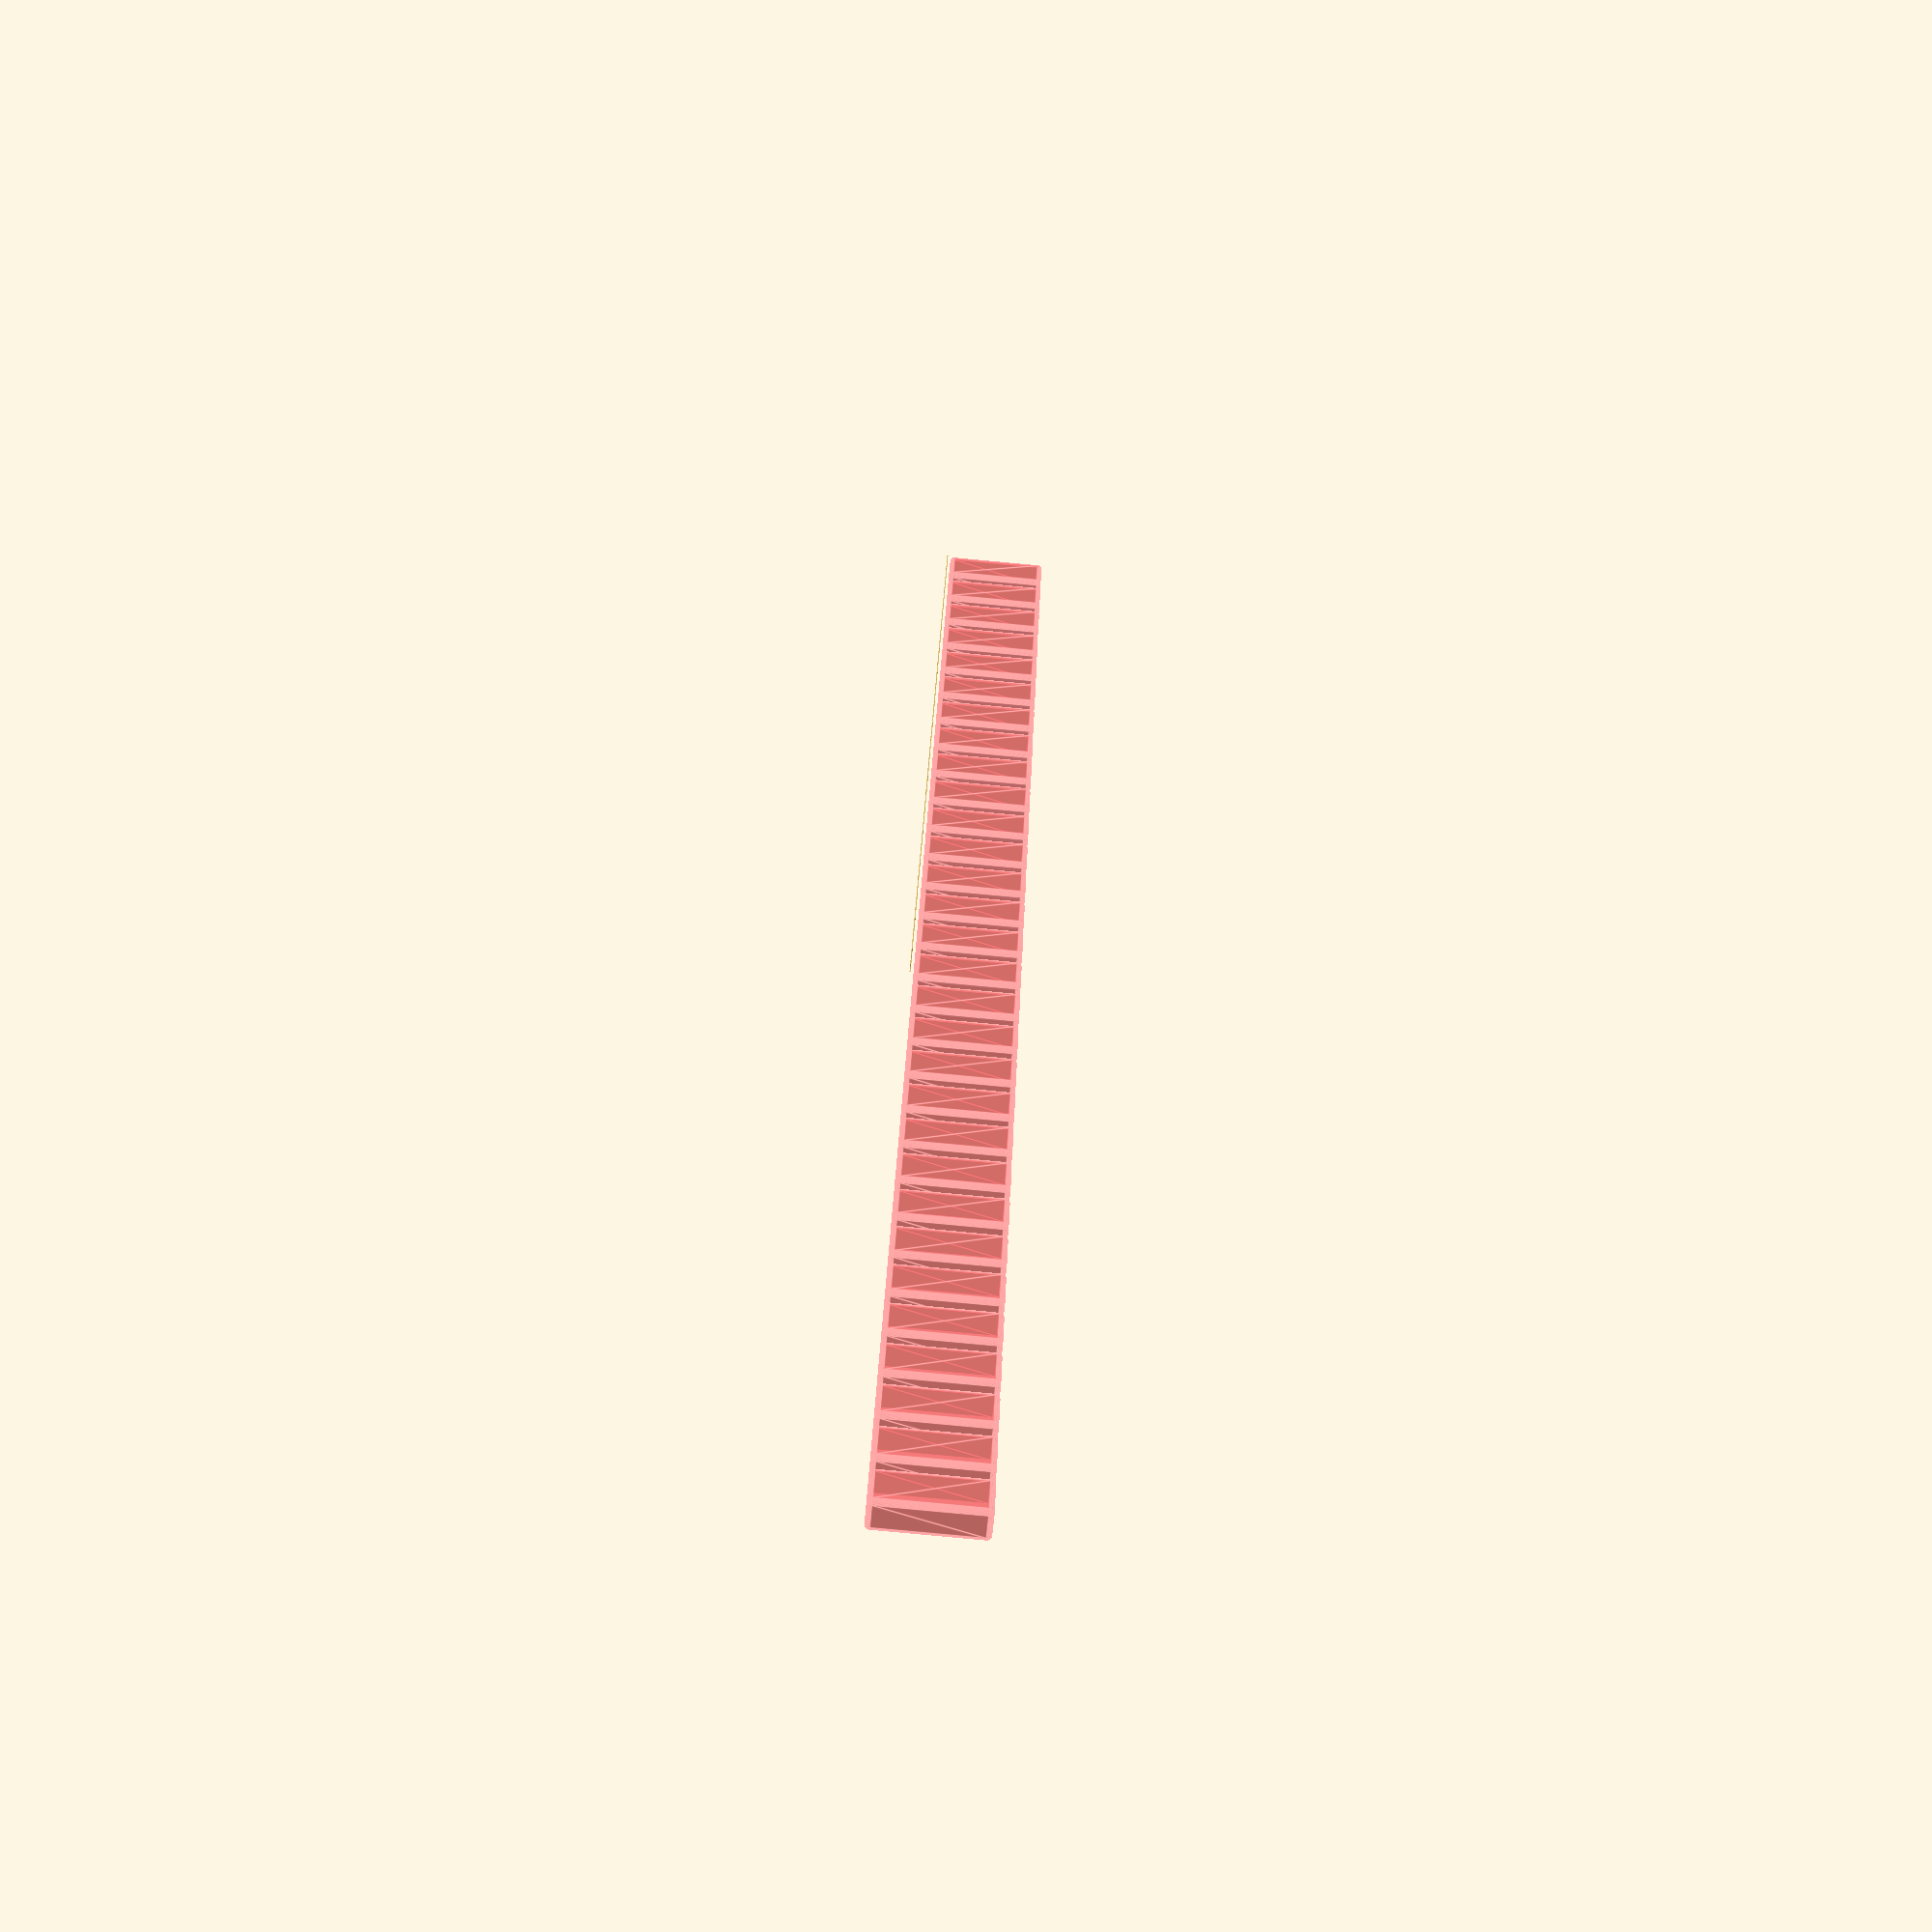
<openscad>
$fn = 50;


union() {
	translate(v = [0, 0, 0]) {
		projection() {
			intersection() {
				translate(v = [-500, -500, -43.5000000000]) {
					cube(size = [1000, 1000, 0.1000000000]);
				}
				difference() {
					union() {
						hull() {
							translate(v = [-10.0000000000, 17.5000000000, 0]) {
								cylinder(h = 90, r = 5);
							}
							translate(v = [10.0000000000, 17.5000000000, 0]) {
								cylinder(h = 90, r = 5);
							}
							translate(v = [-10.0000000000, -17.5000000000, 0]) {
								cylinder(h = 90, r = 5);
							}
							translate(v = [10.0000000000, -17.5000000000, 0]) {
								cylinder(h = 90, r = 5);
							}
						}
					}
					union() {
						translate(v = [-7.5000000000, -15.0000000000, 2]) {
							rotate(a = [0, 0, 0]) {
								difference() {
									union() {
										translate(v = [0, 0, -1.7000000000]) {
											cylinder(h = 1.7000000000, r1 = 1.5000000000, r2 = 2.4000000000);
										}
										cylinder(h = 250, r = 2.4000000000);
										translate(v = [0, 0, -6.0000000000]) {
											cylinder(h = 6, r = 1.5000000000);
										}
										translate(v = [0, 0, -6.0000000000]) {
											cylinder(h = 6, r = 1.8000000000);
										}
										translate(v = [0, 0, -6.0000000000]) {
											cylinder(h = 6, r = 1.5000000000);
										}
									}
									union();
								}
							}
						}
						translate(v = [7.5000000000, -15.0000000000, 2]) {
							rotate(a = [0, 0, 0]) {
								difference() {
									union() {
										translate(v = [0, 0, -1.7000000000]) {
											cylinder(h = 1.7000000000, r1 = 1.5000000000, r2 = 2.4000000000);
										}
										cylinder(h = 250, r = 2.4000000000);
										translate(v = [0, 0, -6.0000000000]) {
											cylinder(h = 6, r = 1.5000000000);
										}
										translate(v = [0, 0, -6.0000000000]) {
											cylinder(h = 6, r = 1.8000000000);
										}
										translate(v = [0, 0, -6.0000000000]) {
											cylinder(h = 6, r = 1.5000000000);
										}
									}
									union();
								}
							}
						}
						translate(v = [-7.5000000000, 15.0000000000, 2]) {
							rotate(a = [0, 0, 0]) {
								difference() {
									union() {
										translate(v = [0, 0, -1.7000000000]) {
											cylinder(h = 1.7000000000, r1 = 1.5000000000, r2 = 2.4000000000);
										}
										cylinder(h = 250, r = 2.4000000000);
										translate(v = [0, 0, -6.0000000000]) {
											cylinder(h = 6, r = 1.5000000000);
										}
										translate(v = [0, 0, -6.0000000000]) {
											cylinder(h = 6, r = 1.8000000000);
										}
										translate(v = [0, 0, -6.0000000000]) {
											cylinder(h = 6, r = 1.5000000000);
										}
									}
									union();
								}
							}
						}
						translate(v = [7.5000000000, 15.0000000000, 2]) {
							rotate(a = [0, 0, 0]) {
								difference() {
									union() {
										translate(v = [0, 0, -1.7000000000]) {
											cylinder(h = 1.7000000000, r1 = 1.5000000000, r2 = 2.4000000000);
										}
										cylinder(h = 250, r = 2.4000000000);
										translate(v = [0, 0, -6.0000000000]) {
											cylinder(h = 6, r = 1.5000000000);
										}
										translate(v = [0, 0, -6.0000000000]) {
											cylinder(h = 6, r = 1.8000000000);
										}
										translate(v = [0, 0, -6.0000000000]) {
											cylinder(h = 6, r = 1.5000000000);
										}
									}
									union();
								}
							}
						}
						translate(v = [0, 0, 3]) {
							#hull() {
								union() {
									translate(v = [-9.5000000000, 17.0000000000, 4]) {
										cylinder(h = 83, r = 4);
									}
									translate(v = [-9.5000000000, 17.0000000000, 4]) {
										sphere(r = 4);
									}
									translate(v = [-9.5000000000, 17.0000000000, 87]) {
										sphere(r = 4);
									}
								}
								union() {
									translate(v = [9.5000000000, 17.0000000000, 4]) {
										cylinder(h = 83, r = 4);
									}
									translate(v = [9.5000000000, 17.0000000000, 4]) {
										sphere(r = 4);
									}
									translate(v = [9.5000000000, 17.0000000000, 87]) {
										sphere(r = 4);
									}
								}
								union() {
									translate(v = [-9.5000000000, -17.0000000000, 4]) {
										cylinder(h = 83, r = 4);
									}
									translate(v = [-9.5000000000, -17.0000000000, 4]) {
										sphere(r = 4);
									}
									translate(v = [-9.5000000000, -17.0000000000, 87]) {
										sphere(r = 4);
									}
								}
								union() {
									translate(v = [9.5000000000, -17.0000000000, 4]) {
										cylinder(h = 83, r = 4);
									}
									translate(v = [9.5000000000, -17.0000000000, 4]) {
										sphere(r = 4);
									}
									translate(v = [9.5000000000, -17.0000000000, 87]) {
										sphere(r = 4);
									}
								}
							}
						}
					}
				}
			}
		}
	}
	translate(v = [0, 54, 0]) {
		projection() {
			intersection() {
				translate(v = [-500, -500, -40.5000000000]) {
					cube(size = [1000, 1000, 0.1000000000]);
				}
				difference() {
					union() {
						hull() {
							translate(v = [-10.0000000000, 17.5000000000, 0]) {
								cylinder(h = 90, r = 5);
							}
							translate(v = [10.0000000000, 17.5000000000, 0]) {
								cylinder(h = 90, r = 5);
							}
							translate(v = [-10.0000000000, -17.5000000000, 0]) {
								cylinder(h = 90, r = 5);
							}
							translate(v = [10.0000000000, -17.5000000000, 0]) {
								cylinder(h = 90, r = 5);
							}
						}
					}
					union() {
						translate(v = [-7.5000000000, -15.0000000000, 2]) {
							rotate(a = [0, 0, 0]) {
								difference() {
									union() {
										translate(v = [0, 0, -1.7000000000]) {
											cylinder(h = 1.7000000000, r1 = 1.5000000000, r2 = 2.4000000000);
										}
										cylinder(h = 250, r = 2.4000000000);
										translate(v = [0, 0, -6.0000000000]) {
											cylinder(h = 6, r = 1.5000000000);
										}
										translate(v = [0, 0, -6.0000000000]) {
											cylinder(h = 6, r = 1.8000000000);
										}
										translate(v = [0, 0, -6.0000000000]) {
											cylinder(h = 6, r = 1.5000000000);
										}
									}
									union();
								}
							}
						}
						translate(v = [7.5000000000, -15.0000000000, 2]) {
							rotate(a = [0, 0, 0]) {
								difference() {
									union() {
										translate(v = [0, 0, -1.7000000000]) {
											cylinder(h = 1.7000000000, r1 = 1.5000000000, r2 = 2.4000000000);
										}
										cylinder(h = 250, r = 2.4000000000);
										translate(v = [0, 0, -6.0000000000]) {
											cylinder(h = 6, r = 1.5000000000);
										}
										translate(v = [0, 0, -6.0000000000]) {
											cylinder(h = 6, r = 1.8000000000);
										}
										translate(v = [0, 0, -6.0000000000]) {
											cylinder(h = 6, r = 1.5000000000);
										}
									}
									union();
								}
							}
						}
						translate(v = [-7.5000000000, 15.0000000000, 2]) {
							rotate(a = [0, 0, 0]) {
								difference() {
									union() {
										translate(v = [0, 0, -1.7000000000]) {
											cylinder(h = 1.7000000000, r1 = 1.5000000000, r2 = 2.4000000000);
										}
										cylinder(h = 250, r = 2.4000000000);
										translate(v = [0, 0, -6.0000000000]) {
											cylinder(h = 6, r = 1.5000000000);
										}
										translate(v = [0, 0, -6.0000000000]) {
											cylinder(h = 6, r = 1.8000000000);
										}
										translate(v = [0, 0, -6.0000000000]) {
											cylinder(h = 6, r = 1.5000000000);
										}
									}
									union();
								}
							}
						}
						translate(v = [7.5000000000, 15.0000000000, 2]) {
							rotate(a = [0, 0, 0]) {
								difference() {
									union() {
										translate(v = [0, 0, -1.7000000000]) {
											cylinder(h = 1.7000000000, r1 = 1.5000000000, r2 = 2.4000000000);
										}
										cylinder(h = 250, r = 2.4000000000);
										translate(v = [0, 0, -6.0000000000]) {
											cylinder(h = 6, r = 1.5000000000);
										}
										translate(v = [0, 0, -6.0000000000]) {
											cylinder(h = 6, r = 1.8000000000);
										}
										translate(v = [0, 0, -6.0000000000]) {
											cylinder(h = 6, r = 1.5000000000);
										}
									}
									union();
								}
							}
						}
						translate(v = [0, 0, 3]) {
							#hull() {
								union() {
									translate(v = [-9.5000000000, 17.0000000000, 4]) {
										cylinder(h = 83, r = 4);
									}
									translate(v = [-9.5000000000, 17.0000000000, 4]) {
										sphere(r = 4);
									}
									translate(v = [-9.5000000000, 17.0000000000, 87]) {
										sphere(r = 4);
									}
								}
								union() {
									translate(v = [9.5000000000, 17.0000000000, 4]) {
										cylinder(h = 83, r = 4);
									}
									translate(v = [9.5000000000, 17.0000000000, 4]) {
										sphere(r = 4);
									}
									translate(v = [9.5000000000, 17.0000000000, 87]) {
										sphere(r = 4);
									}
								}
								union() {
									translate(v = [-9.5000000000, -17.0000000000, 4]) {
										cylinder(h = 83, r = 4);
									}
									translate(v = [-9.5000000000, -17.0000000000, 4]) {
										sphere(r = 4);
									}
									translate(v = [-9.5000000000, -17.0000000000, 87]) {
										sphere(r = 4);
									}
								}
								union() {
									translate(v = [9.5000000000, -17.0000000000, 4]) {
										cylinder(h = 83, r = 4);
									}
									translate(v = [9.5000000000, -17.0000000000, 4]) {
										sphere(r = 4);
									}
									translate(v = [9.5000000000, -17.0000000000, 87]) {
										sphere(r = 4);
									}
								}
							}
						}
					}
				}
			}
		}
	}
	translate(v = [0, 108, 0]) {
		projection() {
			intersection() {
				translate(v = [-500, -500, -37.5000000000]) {
					cube(size = [1000, 1000, 0.1000000000]);
				}
				difference() {
					union() {
						hull() {
							translate(v = [-10.0000000000, 17.5000000000, 0]) {
								cylinder(h = 90, r = 5);
							}
							translate(v = [10.0000000000, 17.5000000000, 0]) {
								cylinder(h = 90, r = 5);
							}
							translate(v = [-10.0000000000, -17.5000000000, 0]) {
								cylinder(h = 90, r = 5);
							}
							translate(v = [10.0000000000, -17.5000000000, 0]) {
								cylinder(h = 90, r = 5);
							}
						}
					}
					union() {
						translate(v = [-7.5000000000, -15.0000000000, 2]) {
							rotate(a = [0, 0, 0]) {
								difference() {
									union() {
										translate(v = [0, 0, -1.7000000000]) {
											cylinder(h = 1.7000000000, r1 = 1.5000000000, r2 = 2.4000000000);
										}
										cylinder(h = 250, r = 2.4000000000);
										translate(v = [0, 0, -6.0000000000]) {
											cylinder(h = 6, r = 1.5000000000);
										}
										translate(v = [0, 0, -6.0000000000]) {
											cylinder(h = 6, r = 1.8000000000);
										}
										translate(v = [0, 0, -6.0000000000]) {
											cylinder(h = 6, r = 1.5000000000);
										}
									}
									union();
								}
							}
						}
						translate(v = [7.5000000000, -15.0000000000, 2]) {
							rotate(a = [0, 0, 0]) {
								difference() {
									union() {
										translate(v = [0, 0, -1.7000000000]) {
											cylinder(h = 1.7000000000, r1 = 1.5000000000, r2 = 2.4000000000);
										}
										cylinder(h = 250, r = 2.4000000000);
										translate(v = [0, 0, -6.0000000000]) {
											cylinder(h = 6, r = 1.5000000000);
										}
										translate(v = [0, 0, -6.0000000000]) {
											cylinder(h = 6, r = 1.8000000000);
										}
										translate(v = [0, 0, -6.0000000000]) {
											cylinder(h = 6, r = 1.5000000000);
										}
									}
									union();
								}
							}
						}
						translate(v = [-7.5000000000, 15.0000000000, 2]) {
							rotate(a = [0, 0, 0]) {
								difference() {
									union() {
										translate(v = [0, 0, -1.7000000000]) {
											cylinder(h = 1.7000000000, r1 = 1.5000000000, r2 = 2.4000000000);
										}
										cylinder(h = 250, r = 2.4000000000);
										translate(v = [0, 0, -6.0000000000]) {
											cylinder(h = 6, r = 1.5000000000);
										}
										translate(v = [0, 0, -6.0000000000]) {
											cylinder(h = 6, r = 1.8000000000);
										}
										translate(v = [0, 0, -6.0000000000]) {
											cylinder(h = 6, r = 1.5000000000);
										}
									}
									union();
								}
							}
						}
						translate(v = [7.5000000000, 15.0000000000, 2]) {
							rotate(a = [0, 0, 0]) {
								difference() {
									union() {
										translate(v = [0, 0, -1.7000000000]) {
											cylinder(h = 1.7000000000, r1 = 1.5000000000, r2 = 2.4000000000);
										}
										cylinder(h = 250, r = 2.4000000000);
										translate(v = [0, 0, -6.0000000000]) {
											cylinder(h = 6, r = 1.5000000000);
										}
										translate(v = [0, 0, -6.0000000000]) {
											cylinder(h = 6, r = 1.8000000000);
										}
										translate(v = [0, 0, -6.0000000000]) {
											cylinder(h = 6, r = 1.5000000000);
										}
									}
									union();
								}
							}
						}
						translate(v = [0, 0, 3]) {
							#hull() {
								union() {
									translate(v = [-9.5000000000, 17.0000000000, 4]) {
										cylinder(h = 83, r = 4);
									}
									translate(v = [-9.5000000000, 17.0000000000, 4]) {
										sphere(r = 4);
									}
									translate(v = [-9.5000000000, 17.0000000000, 87]) {
										sphere(r = 4);
									}
								}
								union() {
									translate(v = [9.5000000000, 17.0000000000, 4]) {
										cylinder(h = 83, r = 4);
									}
									translate(v = [9.5000000000, 17.0000000000, 4]) {
										sphere(r = 4);
									}
									translate(v = [9.5000000000, 17.0000000000, 87]) {
										sphere(r = 4);
									}
								}
								union() {
									translate(v = [-9.5000000000, -17.0000000000, 4]) {
										cylinder(h = 83, r = 4);
									}
									translate(v = [-9.5000000000, -17.0000000000, 4]) {
										sphere(r = 4);
									}
									translate(v = [-9.5000000000, -17.0000000000, 87]) {
										sphere(r = 4);
									}
								}
								union() {
									translate(v = [9.5000000000, -17.0000000000, 4]) {
										cylinder(h = 83, r = 4);
									}
									translate(v = [9.5000000000, -17.0000000000, 4]) {
										sphere(r = 4);
									}
									translate(v = [9.5000000000, -17.0000000000, 87]) {
										sphere(r = 4);
									}
								}
							}
						}
					}
				}
			}
		}
	}
	translate(v = [0, 162, 0]) {
		projection() {
			intersection() {
				translate(v = [-500, -500, -34.5000000000]) {
					cube(size = [1000, 1000, 0.1000000000]);
				}
				difference() {
					union() {
						hull() {
							translate(v = [-10.0000000000, 17.5000000000, 0]) {
								cylinder(h = 90, r = 5);
							}
							translate(v = [10.0000000000, 17.5000000000, 0]) {
								cylinder(h = 90, r = 5);
							}
							translate(v = [-10.0000000000, -17.5000000000, 0]) {
								cylinder(h = 90, r = 5);
							}
							translate(v = [10.0000000000, -17.5000000000, 0]) {
								cylinder(h = 90, r = 5);
							}
						}
					}
					union() {
						translate(v = [-7.5000000000, -15.0000000000, 2]) {
							rotate(a = [0, 0, 0]) {
								difference() {
									union() {
										translate(v = [0, 0, -1.7000000000]) {
											cylinder(h = 1.7000000000, r1 = 1.5000000000, r2 = 2.4000000000);
										}
										cylinder(h = 250, r = 2.4000000000);
										translate(v = [0, 0, -6.0000000000]) {
											cylinder(h = 6, r = 1.5000000000);
										}
										translate(v = [0, 0, -6.0000000000]) {
											cylinder(h = 6, r = 1.8000000000);
										}
										translate(v = [0, 0, -6.0000000000]) {
											cylinder(h = 6, r = 1.5000000000);
										}
									}
									union();
								}
							}
						}
						translate(v = [7.5000000000, -15.0000000000, 2]) {
							rotate(a = [0, 0, 0]) {
								difference() {
									union() {
										translate(v = [0, 0, -1.7000000000]) {
											cylinder(h = 1.7000000000, r1 = 1.5000000000, r2 = 2.4000000000);
										}
										cylinder(h = 250, r = 2.4000000000);
										translate(v = [0, 0, -6.0000000000]) {
											cylinder(h = 6, r = 1.5000000000);
										}
										translate(v = [0, 0, -6.0000000000]) {
											cylinder(h = 6, r = 1.8000000000);
										}
										translate(v = [0, 0, -6.0000000000]) {
											cylinder(h = 6, r = 1.5000000000);
										}
									}
									union();
								}
							}
						}
						translate(v = [-7.5000000000, 15.0000000000, 2]) {
							rotate(a = [0, 0, 0]) {
								difference() {
									union() {
										translate(v = [0, 0, -1.7000000000]) {
											cylinder(h = 1.7000000000, r1 = 1.5000000000, r2 = 2.4000000000);
										}
										cylinder(h = 250, r = 2.4000000000);
										translate(v = [0, 0, -6.0000000000]) {
											cylinder(h = 6, r = 1.5000000000);
										}
										translate(v = [0, 0, -6.0000000000]) {
											cylinder(h = 6, r = 1.8000000000);
										}
										translate(v = [0, 0, -6.0000000000]) {
											cylinder(h = 6, r = 1.5000000000);
										}
									}
									union();
								}
							}
						}
						translate(v = [7.5000000000, 15.0000000000, 2]) {
							rotate(a = [0, 0, 0]) {
								difference() {
									union() {
										translate(v = [0, 0, -1.7000000000]) {
											cylinder(h = 1.7000000000, r1 = 1.5000000000, r2 = 2.4000000000);
										}
										cylinder(h = 250, r = 2.4000000000);
										translate(v = [0, 0, -6.0000000000]) {
											cylinder(h = 6, r = 1.5000000000);
										}
										translate(v = [0, 0, -6.0000000000]) {
											cylinder(h = 6, r = 1.8000000000);
										}
										translate(v = [0, 0, -6.0000000000]) {
											cylinder(h = 6, r = 1.5000000000);
										}
									}
									union();
								}
							}
						}
						translate(v = [0, 0, 3]) {
							#hull() {
								union() {
									translate(v = [-9.5000000000, 17.0000000000, 4]) {
										cylinder(h = 83, r = 4);
									}
									translate(v = [-9.5000000000, 17.0000000000, 4]) {
										sphere(r = 4);
									}
									translate(v = [-9.5000000000, 17.0000000000, 87]) {
										sphere(r = 4);
									}
								}
								union() {
									translate(v = [9.5000000000, 17.0000000000, 4]) {
										cylinder(h = 83, r = 4);
									}
									translate(v = [9.5000000000, 17.0000000000, 4]) {
										sphere(r = 4);
									}
									translate(v = [9.5000000000, 17.0000000000, 87]) {
										sphere(r = 4);
									}
								}
								union() {
									translate(v = [-9.5000000000, -17.0000000000, 4]) {
										cylinder(h = 83, r = 4);
									}
									translate(v = [-9.5000000000, -17.0000000000, 4]) {
										sphere(r = 4);
									}
									translate(v = [-9.5000000000, -17.0000000000, 87]) {
										sphere(r = 4);
									}
								}
								union() {
									translate(v = [9.5000000000, -17.0000000000, 4]) {
										cylinder(h = 83, r = 4);
									}
									translate(v = [9.5000000000, -17.0000000000, 4]) {
										sphere(r = 4);
									}
									translate(v = [9.5000000000, -17.0000000000, 87]) {
										sphere(r = 4);
									}
								}
							}
						}
					}
				}
			}
		}
	}
	translate(v = [0, 216, 0]) {
		projection() {
			intersection() {
				translate(v = [-500, -500, -31.5000000000]) {
					cube(size = [1000, 1000, 0.1000000000]);
				}
				difference() {
					union() {
						hull() {
							translate(v = [-10.0000000000, 17.5000000000, 0]) {
								cylinder(h = 90, r = 5);
							}
							translate(v = [10.0000000000, 17.5000000000, 0]) {
								cylinder(h = 90, r = 5);
							}
							translate(v = [-10.0000000000, -17.5000000000, 0]) {
								cylinder(h = 90, r = 5);
							}
							translate(v = [10.0000000000, -17.5000000000, 0]) {
								cylinder(h = 90, r = 5);
							}
						}
					}
					union() {
						translate(v = [-7.5000000000, -15.0000000000, 2]) {
							rotate(a = [0, 0, 0]) {
								difference() {
									union() {
										translate(v = [0, 0, -1.7000000000]) {
											cylinder(h = 1.7000000000, r1 = 1.5000000000, r2 = 2.4000000000);
										}
										cylinder(h = 250, r = 2.4000000000);
										translate(v = [0, 0, -6.0000000000]) {
											cylinder(h = 6, r = 1.5000000000);
										}
										translate(v = [0, 0, -6.0000000000]) {
											cylinder(h = 6, r = 1.8000000000);
										}
										translate(v = [0, 0, -6.0000000000]) {
											cylinder(h = 6, r = 1.5000000000);
										}
									}
									union();
								}
							}
						}
						translate(v = [7.5000000000, -15.0000000000, 2]) {
							rotate(a = [0, 0, 0]) {
								difference() {
									union() {
										translate(v = [0, 0, -1.7000000000]) {
											cylinder(h = 1.7000000000, r1 = 1.5000000000, r2 = 2.4000000000);
										}
										cylinder(h = 250, r = 2.4000000000);
										translate(v = [0, 0, -6.0000000000]) {
											cylinder(h = 6, r = 1.5000000000);
										}
										translate(v = [0, 0, -6.0000000000]) {
											cylinder(h = 6, r = 1.8000000000);
										}
										translate(v = [0, 0, -6.0000000000]) {
											cylinder(h = 6, r = 1.5000000000);
										}
									}
									union();
								}
							}
						}
						translate(v = [-7.5000000000, 15.0000000000, 2]) {
							rotate(a = [0, 0, 0]) {
								difference() {
									union() {
										translate(v = [0, 0, -1.7000000000]) {
											cylinder(h = 1.7000000000, r1 = 1.5000000000, r2 = 2.4000000000);
										}
										cylinder(h = 250, r = 2.4000000000);
										translate(v = [0, 0, -6.0000000000]) {
											cylinder(h = 6, r = 1.5000000000);
										}
										translate(v = [0, 0, -6.0000000000]) {
											cylinder(h = 6, r = 1.8000000000);
										}
										translate(v = [0, 0, -6.0000000000]) {
											cylinder(h = 6, r = 1.5000000000);
										}
									}
									union();
								}
							}
						}
						translate(v = [7.5000000000, 15.0000000000, 2]) {
							rotate(a = [0, 0, 0]) {
								difference() {
									union() {
										translate(v = [0, 0, -1.7000000000]) {
											cylinder(h = 1.7000000000, r1 = 1.5000000000, r2 = 2.4000000000);
										}
										cylinder(h = 250, r = 2.4000000000);
										translate(v = [0, 0, -6.0000000000]) {
											cylinder(h = 6, r = 1.5000000000);
										}
										translate(v = [0, 0, -6.0000000000]) {
											cylinder(h = 6, r = 1.8000000000);
										}
										translate(v = [0, 0, -6.0000000000]) {
											cylinder(h = 6, r = 1.5000000000);
										}
									}
									union();
								}
							}
						}
						translate(v = [0, 0, 3]) {
							#hull() {
								union() {
									translate(v = [-9.5000000000, 17.0000000000, 4]) {
										cylinder(h = 83, r = 4);
									}
									translate(v = [-9.5000000000, 17.0000000000, 4]) {
										sphere(r = 4);
									}
									translate(v = [-9.5000000000, 17.0000000000, 87]) {
										sphere(r = 4);
									}
								}
								union() {
									translate(v = [9.5000000000, 17.0000000000, 4]) {
										cylinder(h = 83, r = 4);
									}
									translate(v = [9.5000000000, 17.0000000000, 4]) {
										sphere(r = 4);
									}
									translate(v = [9.5000000000, 17.0000000000, 87]) {
										sphere(r = 4);
									}
								}
								union() {
									translate(v = [-9.5000000000, -17.0000000000, 4]) {
										cylinder(h = 83, r = 4);
									}
									translate(v = [-9.5000000000, -17.0000000000, 4]) {
										sphere(r = 4);
									}
									translate(v = [-9.5000000000, -17.0000000000, 87]) {
										sphere(r = 4);
									}
								}
								union() {
									translate(v = [9.5000000000, -17.0000000000, 4]) {
										cylinder(h = 83, r = 4);
									}
									translate(v = [9.5000000000, -17.0000000000, 4]) {
										sphere(r = 4);
									}
									translate(v = [9.5000000000, -17.0000000000, 87]) {
										sphere(r = 4);
									}
								}
							}
						}
					}
				}
			}
		}
	}
	translate(v = [0, 270, 0]) {
		projection() {
			intersection() {
				translate(v = [-500, -500, -28.5000000000]) {
					cube(size = [1000, 1000, 0.1000000000]);
				}
				difference() {
					union() {
						hull() {
							translate(v = [-10.0000000000, 17.5000000000, 0]) {
								cylinder(h = 90, r = 5);
							}
							translate(v = [10.0000000000, 17.5000000000, 0]) {
								cylinder(h = 90, r = 5);
							}
							translate(v = [-10.0000000000, -17.5000000000, 0]) {
								cylinder(h = 90, r = 5);
							}
							translate(v = [10.0000000000, -17.5000000000, 0]) {
								cylinder(h = 90, r = 5);
							}
						}
					}
					union() {
						translate(v = [-7.5000000000, -15.0000000000, 2]) {
							rotate(a = [0, 0, 0]) {
								difference() {
									union() {
										translate(v = [0, 0, -1.7000000000]) {
											cylinder(h = 1.7000000000, r1 = 1.5000000000, r2 = 2.4000000000);
										}
										cylinder(h = 250, r = 2.4000000000);
										translate(v = [0, 0, -6.0000000000]) {
											cylinder(h = 6, r = 1.5000000000);
										}
										translate(v = [0, 0, -6.0000000000]) {
											cylinder(h = 6, r = 1.8000000000);
										}
										translate(v = [0, 0, -6.0000000000]) {
											cylinder(h = 6, r = 1.5000000000);
										}
									}
									union();
								}
							}
						}
						translate(v = [7.5000000000, -15.0000000000, 2]) {
							rotate(a = [0, 0, 0]) {
								difference() {
									union() {
										translate(v = [0, 0, -1.7000000000]) {
											cylinder(h = 1.7000000000, r1 = 1.5000000000, r2 = 2.4000000000);
										}
										cylinder(h = 250, r = 2.4000000000);
										translate(v = [0, 0, -6.0000000000]) {
											cylinder(h = 6, r = 1.5000000000);
										}
										translate(v = [0, 0, -6.0000000000]) {
											cylinder(h = 6, r = 1.8000000000);
										}
										translate(v = [0, 0, -6.0000000000]) {
											cylinder(h = 6, r = 1.5000000000);
										}
									}
									union();
								}
							}
						}
						translate(v = [-7.5000000000, 15.0000000000, 2]) {
							rotate(a = [0, 0, 0]) {
								difference() {
									union() {
										translate(v = [0, 0, -1.7000000000]) {
											cylinder(h = 1.7000000000, r1 = 1.5000000000, r2 = 2.4000000000);
										}
										cylinder(h = 250, r = 2.4000000000);
										translate(v = [0, 0, -6.0000000000]) {
											cylinder(h = 6, r = 1.5000000000);
										}
										translate(v = [0, 0, -6.0000000000]) {
											cylinder(h = 6, r = 1.8000000000);
										}
										translate(v = [0, 0, -6.0000000000]) {
											cylinder(h = 6, r = 1.5000000000);
										}
									}
									union();
								}
							}
						}
						translate(v = [7.5000000000, 15.0000000000, 2]) {
							rotate(a = [0, 0, 0]) {
								difference() {
									union() {
										translate(v = [0, 0, -1.7000000000]) {
											cylinder(h = 1.7000000000, r1 = 1.5000000000, r2 = 2.4000000000);
										}
										cylinder(h = 250, r = 2.4000000000);
										translate(v = [0, 0, -6.0000000000]) {
											cylinder(h = 6, r = 1.5000000000);
										}
										translate(v = [0, 0, -6.0000000000]) {
											cylinder(h = 6, r = 1.8000000000);
										}
										translate(v = [0, 0, -6.0000000000]) {
											cylinder(h = 6, r = 1.5000000000);
										}
									}
									union();
								}
							}
						}
						translate(v = [0, 0, 3]) {
							#hull() {
								union() {
									translate(v = [-9.5000000000, 17.0000000000, 4]) {
										cylinder(h = 83, r = 4);
									}
									translate(v = [-9.5000000000, 17.0000000000, 4]) {
										sphere(r = 4);
									}
									translate(v = [-9.5000000000, 17.0000000000, 87]) {
										sphere(r = 4);
									}
								}
								union() {
									translate(v = [9.5000000000, 17.0000000000, 4]) {
										cylinder(h = 83, r = 4);
									}
									translate(v = [9.5000000000, 17.0000000000, 4]) {
										sphere(r = 4);
									}
									translate(v = [9.5000000000, 17.0000000000, 87]) {
										sphere(r = 4);
									}
								}
								union() {
									translate(v = [-9.5000000000, -17.0000000000, 4]) {
										cylinder(h = 83, r = 4);
									}
									translate(v = [-9.5000000000, -17.0000000000, 4]) {
										sphere(r = 4);
									}
									translate(v = [-9.5000000000, -17.0000000000, 87]) {
										sphere(r = 4);
									}
								}
								union() {
									translate(v = [9.5000000000, -17.0000000000, 4]) {
										cylinder(h = 83, r = 4);
									}
									translate(v = [9.5000000000, -17.0000000000, 4]) {
										sphere(r = 4);
									}
									translate(v = [9.5000000000, -17.0000000000, 87]) {
										sphere(r = 4);
									}
								}
							}
						}
					}
				}
			}
		}
	}
	translate(v = [0, 324, 0]) {
		projection() {
			intersection() {
				translate(v = [-500, -500, -25.5000000000]) {
					cube(size = [1000, 1000, 0.1000000000]);
				}
				difference() {
					union() {
						hull() {
							translate(v = [-10.0000000000, 17.5000000000, 0]) {
								cylinder(h = 90, r = 5);
							}
							translate(v = [10.0000000000, 17.5000000000, 0]) {
								cylinder(h = 90, r = 5);
							}
							translate(v = [-10.0000000000, -17.5000000000, 0]) {
								cylinder(h = 90, r = 5);
							}
							translate(v = [10.0000000000, -17.5000000000, 0]) {
								cylinder(h = 90, r = 5);
							}
						}
					}
					union() {
						translate(v = [-7.5000000000, -15.0000000000, 2]) {
							rotate(a = [0, 0, 0]) {
								difference() {
									union() {
										translate(v = [0, 0, -1.7000000000]) {
											cylinder(h = 1.7000000000, r1 = 1.5000000000, r2 = 2.4000000000);
										}
										cylinder(h = 250, r = 2.4000000000);
										translate(v = [0, 0, -6.0000000000]) {
											cylinder(h = 6, r = 1.5000000000);
										}
										translate(v = [0, 0, -6.0000000000]) {
											cylinder(h = 6, r = 1.8000000000);
										}
										translate(v = [0, 0, -6.0000000000]) {
											cylinder(h = 6, r = 1.5000000000);
										}
									}
									union();
								}
							}
						}
						translate(v = [7.5000000000, -15.0000000000, 2]) {
							rotate(a = [0, 0, 0]) {
								difference() {
									union() {
										translate(v = [0, 0, -1.7000000000]) {
											cylinder(h = 1.7000000000, r1 = 1.5000000000, r2 = 2.4000000000);
										}
										cylinder(h = 250, r = 2.4000000000);
										translate(v = [0, 0, -6.0000000000]) {
											cylinder(h = 6, r = 1.5000000000);
										}
										translate(v = [0, 0, -6.0000000000]) {
											cylinder(h = 6, r = 1.8000000000);
										}
										translate(v = [0, 0, -6.0000000000]) {
											cylinder(h = 6, r = 1.5000000000);
										}
									}
									union();
								}
							}
						}
						translate(v = [-7.5000000000, 15.0000000000, 2]) {
							rotate(a = [0, 0, 0]) {
								difference() {
									union() {
										translate(v = [0, 0, -1.7000000000]) {
											cylinder(h = 1.7000000000, r1 = 1.5000000000, r2 = 2.4000000000);
										}
										cylinder(h = 250, r = 2.4000000000);
										translate(v = [0, 0, -6.0000000000]) {
											cylinder(h = 6, r = 1.5000000000);
										}
										translate(v = [0, 0, -6.0000000000]) {
											cylinder(h = 6, r = 1.8000000000);
										}
										translate(v = [0, 0, -6.0000000000]) {
											cylinder(h = 6, r = 1.5000000000);
										}
									}
									union();
								}
							}
						}
						translate(v = [7.5000000000, 15.0000000000, 2]) {
							rotate(a = [0, 0, 0]) {
								difference() {
									union() {
										translate(v = [0, 0, -1.7000000000]) {
											cylinder(h = 1.7000000000, r1 = 1.5000000000, r2 = 2.4000000000);
										}
										cylinder(h = 250, r = 2.4000000000);
										translate(v = [0, 0, -6.0000000000]) {
											cylinder(h = 6, r = 1.5000000000);
										}
										translate(v = [0, 0, -6.0000000000]) {
											cylinder(h = 6, r = 1.8000000000);
										}
										translate(v = [0, 0, -6.0000000000]) {
											cylinder(h = 6, r = 1.5000000000);
										}
									}
									union();
								}
							}
						}
						translate(v = [0, 0, 3]) {
							#hull() {
								union() {
									translate(v = [-9.5000000000, 17.0000000000, 4]) {
										cylinder(h = 83, r = 4);
									}
									translate(v = [-9.5000000000, 17.0000000000, 4]) {
										sphere(r = 4);
									}
									translate(v = [-9.5000000000, 17.0000000000, 87]) {
										sphere(r = 4);
									}
								}
								union() {
									translate(v = [9.5000000000, 17.0000000000, 4]) {
										cylinder(h = 83, r = 4);
									}
									translate(v = [9.5000000000, 17.0000000000, 4]) {
										sphere(r = 4);
									}
									translate(v = [9.5000000000, 17.0000000000, 87]) {
										sphere(r = 4);
									}
								}
								union() {
									translate(v = [-9.5000000000, -17.0000000000, 4]) {
										cylinder(h = 83, r = 4);
									}
									translate(v = [-9.5000000000, -17.0000000000, 4]) {
										sphere(r = 4);
									}
									translate(v = [-9.5000000000, -17.0000000000, 87]) {
										sphere(r = 4);
									}
								}
								union() {
									translate(v = [9.5000000000, -17.0000000000, 4]) {
										cylinder(h = 83, r = 4);
									}
									translate(v = [9.5000000000, -17.0000000000, 4]) {
										sphere(r = 4);
									}
									translate(v = [9.5000000000, -17.0000000000, 87]) {
										sphere(r = 4);
									}
								}
							}
						}
					}
				}
			}
		}
	}
	translate(v = [0, 378, 0]) {
		projection() {
			intersection() {
				translate(v = [-500, -500, -22.5000000000]) {
					cube(size = [1000, 1000, 0.1000000000]);
				}
				difference() {
					union() {
						hull() {
							translate(v = [-10.0000000000, 17.5000000000, 0]) {
								cylinder(h = 90, r = 5);
							}
							translate(v = [10.0000000000, 17.5000000000, 0]) {
								cylinder(h = 90, r = 5);
							}
							translate(v = [-10.0000000000, -17.5000000000, 0]) {
								cylinder(h = 90, r = 5);
							}
							translate(v = [10.0000000000, -17.5000000000, 0]) {
								cylinder(h = 90, r = 5);
							}
						}
					}
					union() {
						translate(v = [-7.5000000000, -15.0000000000, 2]) {
							rotate(a = [0, 0, 0]) {
								difference() {
									union() {
										translate(v = [0, 0, -1.7000000000]) {
											cylinder(h = 1.7000000000, r1 = 1.5000000000, r2 = 2.4000000000);
										}
										cylinder(h = 250, r = 2.4000000000);
										translate(v = [0, 0, -6.0000000000]) {
											cylinder(h = 6, r = 1.5000000000);
										}
										translate(v = [0, 0, -6.0000000000]) {
											cylinder(h = 6, r = 1.8000000000);
										}
										translate(v = [0, 0, -6.0000000000]) {
											cylinder(h = 6, r = 1.5000000000);
										}
									}
									union();
								}
							}
						}
						translate(v = [7.5000000000, -15.0000000000, 2]) {
							rotate(a = [0, 0, 0]) {
								difference() {
									union() {
										translate(v = [0, 0, -1.7000000000]) {
											cylinder(h = 1.7000000000, r1 = 1.5000000000, r2 = 2.4000000000);
										}
										cylinder(h = 250, r = 2.4000000000);
										translate(v = [0, 0, -6.0000000000]) {
											cylinder(h = 6, r = 1.5000000000);
										}
										translate(v = [0, 0, -6.0000000000]) {
											cylinder(h = 6, r = 1.8000000000);
										}
										translate(v = [0, 0, -6.0000000000]) {
											cylinder(h = 6, r = 1.5000000000);
										}
									}
									union();
								}
							}
						}
						translate(v = [-7.5000000000, 15.0000000000, 2]) {
							rotate(a = [0, 0, 0]) {
								difference() {
									union() {
										translate(v = [0, 0, -1.7000000000]) {
											cylinder(h = 1.7000000000, r1 = 1.5000000000, r2 = 2.4000000000);
										}
										cylinder(h = 250, r = 2.4000000000);
										translate(v = [0, 0, -6.0000000000]) {
											cylinder(h = 6, r = 1.5000000000);
										}
										translate(v = [0, 0, -6.0000000000]) {
											cylinder(h = 6, r = 1.8000000000);
										}
										translate(v = [0, 0, -6.0000000000]) {
											cylinder(h = 6, r = 1.5000000000);
										}
									}
									union();
								}
							}
						}
						translate(v = [7.5000000000, 15.0000000000, 2]) {
							rotate(a = [0, 0, 0]) {
								difference() {
									union() {
										translate(v = [0, 0, -1.7000000000]) {
											cylinder(h = 1.7000000000, r1 = 1.5000000000, r2 = 2.4000000000);
										}
										cylinder(h = 250, r = 2.4000000000);
										translate(v = [0, 0, -6.0000000000]) {
											cylinder(h = 6, r = 1.5000000000);
										}
										translate(v = [0, 0, -6.0000000000]) {
											cylinder(h = 6, r = 1.8000000000);
										}
										translate(v = [0, 0, -6.0000000000]) {
											cylinder(h = 6, r = 1.5000000000);
										}
									}
									union();
								}
							}
						}
						translate(v = [0, 0, 3]) {
							#hull() {
								union() {
									translate(v = [-9.5000000000, 17.0000000000, 4]) {
										cylinder(h = 83, r = 4);
									}
									translate(v = [-9.5000000000, 17.0000000000, 4]) {
										sphere(r = 4);
									}
									translate(v = [-9.5000000000, 17.0000000000, 87]) {
										sphere(r = 4);
									}
								}
								union() {
									translate(v = [9.5000000000, 17.0000000000, 4]) {
										cylinder(h = 83, r = 4);
									}
									translate(v = [9.5000000000, 17.0000000000, 4]) {
										sphere(r = 4);
									}
									translate(v = [9.5000000000, 17.0000000000, 87]) {
										sphere(r = 4);
									}
								}
								union() {
									translate(v = [-9.5000000000, -17.0000000000, 4]) {
										cylinder(h = 83, r = 4);
									}
									translate(v = [-9.5000000000, -17.0000000000, 4]) {
										sphere(r = 4);
									}
									translate(v = [-9.5000000000, -17.0000000000, 87]) {
										sphere(r = 4);
									}
								}
								union() {
									translate(v = [9.5000000000, -17.0000000000, 4]) {
										cylinder(h = 83, r = 4);
									}
									translate(v = [9.5000000000, -17.0000000000, 4]) {
										sphere(r = 4);
									}
									translate(v = [9.5000000000, -17.0000000000, 87]) {
										sphere(r = 4);
									}
								}
							}
						}
					}
				}
			}
		}
	}
	translate(v = [0, 432, 0]) {
		projection() {
			intersection() {
				translate(v = [-500, -500, -19.5000000000]) {
					cube(size = [1000, 1000, 0.1000000000]);
				}
				difference() {
					union() {
						hull() {
							translate(v = [-10.0000000000, 17.5000000000, 0]) {
								cylinder(h = 90, r = 5);
							}
							translate(v = [10.0000000000, 17.5000000000, 0]) {
								cylinder(h = 90, r = 5);
							}
							translate(v = [-10.0000000000, -17.5000000000, 0]) {
								cylinder(h = 90, r = 5);
							}
							translate(v = [10.0000000000, -17.5000000000, 0]) {
								cylinder(h = 90, r = 5);
							}
						}
					}
					union() {
						translate(v = [-7.5000000000, -15.0000000000, 2]) {
							rotate(a = [0, 0, 0]) {
								difference() {
									union() {
										translate(v = [0, 0, -1.7000000000]) {
											cylinder(h = 1.7000000000, r1 = 1.5000000000, r2 = 2.4000000000);
										}
										cylinder(h = 250, r = 2.4000000000);
										translate(v = [0, 0, -6.0000000000]) {
											cylinder(h = 6, r = 1.5000000000);
										}
										translate(v = [0, 0, -6.0000000000]) {
											cylinder(h = 6, r = 1.8000000000);
										}
										translate(v = [0, 0, -6.0000000000]) {
											cylinder(h = 6, r = 1.5000000000);
										}
									}
									union();
								}
							}
						}
						translate(v = [7.5000000000, -15.0000000000, 2]) {
							rotate(a = [0, 0, 0]) {
								difference() {
									union() {
										translate(v = [0, 0, -1.7000000000]) {
											cylinder(h = 1.7000000000, r1 = 1.5000000000, r2 = 2.4000000000);
										}
										cylinder(h = 250, r = 2.4000000000);
										translate(v = [0, 0, -6.0000000000]) {
											cylinder(h = 6, r = 1.5000000000);
										}
										translate(v = [0, 0, -6.0000000000]) {
											cylinder(h = 6, r = 1.8000000000);
										}
										translate(v = [0, 0, -6.0000000000]) {
											cylinder(h = 6, r = 1.5000000000);
										}
									}
									union();
								}
							}
						}
						translate(v = [-7.5000000000, 15.0000000000, 2]) {
							rotate(a = [0, 0, 0]) {
								difference() {
									union() {
										translate(v = [0, 0, -1.7000000000]) {
											cylinder(h = 1.7000000000, r1 = 1.5000000000, r2 = 2.4000000000);
										}
										cylinder(h = 250, r = 2.4000000000);
										translate(v = [0, 0, -6.0000000000]) {
											cylinder(h = 6, r = 1.5000000000);
										}
										translate(v = [0, 0, -6.0000000000]) {
											cylinder(h = 6, r = 1.8000000000);
										}
										translate(v = [0, 0, -6.0000000000]) {
											cylinder(h = 6, r = 1.5000000000);
										}
									}
									union();
								}
							}
						}
						translate(v = [7.5000000000, 15.0000000000, 2]) {
							rotate(a = [0, 0, 0]) {
								difference() {
									union() {
										translate(v = [0, 0, -1.7000000000]) {
											cylinder(h = 1.7000000000, r1 = 1.5000000000, r2 = 2.4000000000);
										}
										cylinder(h = 250, r = 2.4000000000);
										translate(v = [0, 0, -6.0000000000]) {
											cylinder(h = 6, r = 1.5000000000);
										}
										translate(v = [0, 0, -6.0000000000]) {
											cylinder(h = 6, r = 1.8000000000);
										}
										translate(v = [0, 0, -6.0000000000]) {
											cylinder(h = 6, r = 1.5000000000);
										}
									}
									union();
								}
							}
						}
						translate(v = [0, 0, 3]) {
							#hull() {
								union() {
									translate(v = [-9.5000000000, 17.0000000000, 4]) {
										cylinder(h = 83, r = 4);
									}
									translate(v = [-9.5000000000, 17.0000000000, 4]) {
										sphere(r = 4);
									}
									translate(v = [-9.5000000000, 17.0000000000, 87]) {
										sphere(r = 4);
									}
								}
								union() {
									translate(v = [9.5000000000, 17.0000000000, 4]) {
										cylinder(h = 83, r = 4);
									}
									translate(v = [9.5000000000, 17.0000000000, 4]) {
										sphere(r = 4);
									}
									translate(v = [9.5000000000, 17.0000000000, 87]) {
										sphere(r = 4);
									}
								}
								union() {
									translate(v = [-9.5000000000, -17.0000000000, 4]) {
										cylinder(h = 83, r = 4);
									}
									translate(v = [-9.5000000000, -17.0000000000, 4]) {
										sphere(r = 4);
									}
									translate(v = [-9.5000000000, -17.0000000000, 87]) {
										sphere(r = 4);
									}
								}
								union() {
									translate(v = [9.5000000000, -17.0000000000, 4]) {
										cylinder(h = 83, r = 4);
									}
									translate(v = [9.5000000000, -17.0000000000, 4]) {
										sphere(r = 4);
									}
									translate(v = [9.5000000000, -17.0000000000, 87]) {
										sphere(r = 4);
									}
								}
							}
						}
					}
				}
			}
		}
	}
	translate(v = [0, 486, 0]) {
		projection() {
			intersection() {
				translate(v = [-500, -500, -16.5000000000]) {
					cube(size = [1000, 1000, 0.1000000000]);
				}
				difference() {
					union() {
						hull() {
							translate(v = [-10.0000000000, 17.5000000000, 0]) {
								cylinder(h = 90, r = 5);
							}
							translate(v = [10.0000000000, 17.5000000000, 0]) {
								cylinder(h = 90, r = 5);
							}
							translate(v = [-10.0000000000, -17.5000000000, 0]) {
								cylinder(h = 90, r = 5);
							}
							translate(v = [10.0000000000, -17.5000000000, 0]) {
								cylinder(h = 90, r = 5);
							}
						}
					}
					union() {
						translate(v = [-7.5000000000, -15.0000000000, 2]) {
							rotate(a = [0, 0, 0]) {
								difference() {
									union() {
										translate(v = [0, 0, -1.7000000000]) {
											cylinder(h = 1.7000000000, r1 = 1.5000000000, r2 = 2.4000000000);
										}
										cylinder(h = 250, r = 2.4000000000);
										translate(v = [0, 0, -6.0000000000]) {
											cylinder(h = 6, r = 1.5000000000);
										}
										translate(v = [0, 0, -6.0000000000]) {
											cylinder(h = 6, r = 1.8000000000);
										}
										translate(v = [0, 0, -6.0000000000]) {
											cylinder(h = 6, r = 1.5000000000);
										}
									}
									union();
								}
							}
						}
						translate(v = [7.5000000000, -15.0000000000, 2]) {
							rotate(a = [0, 0, 0]) {
								difference() {
									union() {
										translate(v = [0, 0, -1.7000000000]) {
											cylinder(h = 1.7000000000, r1 = 1.5000000000, r2 = 2.4000000000);
										}
										cylinder(h = 250, r = 2.4000000000);
										translate(v = [0, 0, -6.0000000000]) {
											cylinder(h = 6, r = 1.5000000000);
										}
										translate(v = [0, 0, -6.0000000000]) {
											cylinder(h = 6, r = 1.8000000000);
										}
										translate(v = [0, 0, -6.0000000000]) {
											cylinder(h = 6, r = 1.5000000000);
										}
									}
									union();
								}
							}
						}
						translate(v = [-7.5000000000, 15.0000000000, 2]) {
							rotate(a = [0, 0, 0]) {
								difference() {
									union() {
										translate(v = [0, 0, -1.7000000000]) {
											cylinder(h = 1.7000000000, r1 = 1.5000000000, r2 = 2.4000000000);
										}
										cylinder(h = 250, r = 2.4000000000);
										translate(v = [0, 0, -6.0000000000]) {
											cylinder(h = 6, r = 1.5000000000);
										}
										translate(v = [0, 0, -6.0000000000]) {
											cylinder(h = 6, r = 1.8000000000);
										}
										translate(v = [0, 0, -6.0000000000]) {
											cylinder(h = 6, r = 1.5000000000);
										}
									}
									union();
								}
							}
						}
						translate(v = [7.5000000000, 15.0000000000, 2]) {
							rotate(a = [0, 0, 0]) {
								difference() {
									union() {
										translate(v = [0, 0, -1.7000000000]) {
											cylinder(h = 1.7000000000, r1 = 1.5000000000, r2 = 2.4000000000);
										}
										cylinder(h = 250, r = 2.4000000000);
										translate(v = [0, 0, -6.0000000000]) {
											cylinder(h = 6, r = 1.5000000000);
										}
										translate(v = [0, 0, -6.0000000000]) {
											cylinder(h = 6, r = 1.8000000000);
										}
										translate(v = [0, 0, -6.0000000000]) {
											cylinder(h = 6, r = 1.5000000000);
										}
									}
									union();
								}
							}
						}
						translate(v = [0, 0, 3]) {
							#hull() {
								union() {
									translate(v = [-9.5000000000, 17.0000000000, 4]) {
										cylinder(h = 83, r = 4);
									}
									translate(v = [-9.5000000000, 17.0000000000, 4]) {
										sphere(r = 4);
									}
									translate(v = [-9.5000000000, 17.0000000000, 87]) {
										sphere(r = 4);
									}
								}
								union() {
									translate(v = [9.5000000000, 17.0000000000, 4]) {
										cylinder(h = 83, r = 4);
									}
									translate(v = [9.5000000000, 17.0000000000, 4]) {
										sphere(r = 4);
									}
									translate(v = [9.5000000000, 17.0000000000, 87]) {
										sphere(r = 4);
									}
								}
								union() {
									translate(v = [-9.5000000000, -17.0000000000, 4]) {
										cylinder(h = 83, r = 4);
									}
									translate(v = [-9.5000000000, -17.0000000000, 4]) {
										sphere(r = 4);
									}
									translate(v = [-9.5000000000, -17.0000000000, 87]) {
										sphere(r = 4);
									}
								}
								union() {
									translate(v = [9.5000000000, -17.0000000000, 4]) {
										cylinder(h = 83, r = 4);
									}
									translate(v = [9.5000000000, -17.0000000000, 4]) {
										sphere(r = 4);
									}
									translate(v = [9.5000000000, -17.0000000000, 87]) {
										sphere(r = 4);
									}
								}
							}
						}
					}
				}
			}
		}
	}
	translate(v = [0, 540, 0]) {
		projection() {
			intersection() {
				translate(v = [-500, -500, -13.5000000000]) {
					cube(size = [1000, 1000, 0.1000000000]);
				}
				difference() {
					union() {
						hull() {
							translate(v = [-10.0000000000, 17.5000000000, 0]) {
								cylinder(h = 90, r = 5);
							}
							translate(v = [10.0000000000, 17.5000000000, 0]) {
								cylinder(h = 90, r = 5);
							}
							translate(v = [-10.0000000000, -17.5000000000, 0]) {
								cylinder(h = 90, r = 5);
							}
							translate(v = [10.0000000000, -17.5000000000, 0]) {
								cylinder(h = 90, r = 5);
							}
						}
					}
					union() {
						translate(v = [-7.5000000000, -15.0000000000, 2]) {
							rotate(a = [0, 0, 0]) {
								difference() {
									union() {
										translate(v = [0, 0, -1.7000000000]) {
											cylinder(h = 1.7000000000, r1 = 1.5000000000, r2 = 2.4000000000);
										}
										cylinder(h = 250, r = 2.4000000000);
										translate(v = [0, 0, -6.0000000000]) {
											cylinder(h = 6, r = 1.5000000000);
										}
										translate(v = [0, 0, -6.0000000000]) {
											cylinder(h = 6, r = 1.8000000000);
										}
										translate(v = [0, 0, -6.0000000000]) {
											cylinder(h = 6, r = 1.5000000000);
										}
									}
									union();
								}
							}
						}
						translate(v = [7.5000000000, -15.0000000000, 2]) {
							rotate(a = [0, 0, 0]) {
								difference() {
									union() {
										translate(v = [0, 0, -1.7000000000]) {
											cylinder(h = 1.7000000000, r1 = 1.5000000000, r2 = 2.4000000000);
										}
										cylinder(h = 250, r = 2.4000000000);
										translate(v = [0, 0, -6.0000000000]) {
											cylinder(h = 6, r = 1.5000000000);
										}
										translate(v = [0, 0, -6.0000000000]) {
											cylinder(h = 6, r = 1.8000000000);
										}
										translate(v = [0, 0, -6.0000000000]) {
											cylinder(h = 6, r = 1.5000000000);
										}
									}
									union();
								}
							}
						}
						translate(v = [-7.5000000000, 15.0000000000, 2]) {
							rotate(a = [0, 0, 0]) {
								difference() {
									union() {
										translate(v = [0, 0, -1.7000000000]) {
											cylinder(h = 1.7000000000, r1 = 1.5000000000, r2 = 2.4000000000);
										}
										cylinder(h = 250, r = 2.4000000000);
										translate(v = [0, 0, -6.0000000000]) {
											cylinder(h = 6, r = 1.5000000000);
										}
										translate(v = [0, 0, -6.0000000000]) {
											cylinder(h = 6, r = 1.8000000000);
										}
										translate(v = [0, 0, -6.0000000000]) {
											cylinder(h = 6, r = 1.5000000000);
										}
									}
									union();
								}
							}
						}
						translate(v = [7.5000000000, 15.0000000000, 2]) {
							rotate(a = [0, 0, 0]) {
								difference() {
									union() {
										translate(v = [0, 0, -1.7000000000]) {
											cylinder(h = 1.7000000000, r1 = 1.5000000000, r2 = 2.4000000000);
										}
										cylinder(h = 250, r = 2.4000000000);
										translate(v = [0, 0, -6.0000000000]) {
											cylinder(h = 6, r = 1.5000000000);
										}
										translate(v = [0, 0, -6.0000000000]) {
											cylinder(h = 6, r = 1.8000000000);
										}
										translate(v = [0, 0, -6.0000000000]) {
											cylinder(h = 6, r = 1.5000000000);
										}
									}
									union();
								}
							}
						}
						translate(v = [0, 0, 3]) {
							#hull() {
								union() {
									translate(v = [-9.5000000000, 17.0000000000, 4]) {
										cylinder(h = 83, r = 4);
									}
									translate(v = [-9.5000000000, 17.0000000000, 4]) {
										sphere(r = 4);
									}
									translate(v = [-9.5000000000, 17.0000000000, 87]) {
										sphere(r = 4);
									}
								}
								union() {
									translate(v = [9.5000000000, 17.0000000000, 4]) {
										cylinder(h = 83, r = 4);
									}
									translate(v = [9.5000000000, 17.0000000000, 4]) {
										sphere(r = 4);
									}
									translate(v = [9.5000000000, 17.0000000000, 87]) {
										sphere(r = 4);
									}
								}
								union() {
									translate(v = [-9.5000000000, -17.0000000000, 4]) {
										cylinder(h = 83, r = 4);
									}
									translate(v = [-9.5000000000, -17.0000000000, 4]) {
										sphere(r = 4);
									}
									translate(v = [-9.5000000000, -17.0000000000, 87]) {
										sphere(r = 4);
									}
								}
								union() {
									translate(v = [9.5000000000, -17.0000000000, 4]) {
										cylinder(h = 83, r = 4);
									}
									translate(v = [9.5000000000, -17.0000000000, 4]) {
										sphere(r = 4);
									}
									translate(v = [9.5000000000, -17.0000000000, 87]) {
										sphere(r = 4);
									}
								}
							}
						}
					}
				}
			}
		}
	}
	translate(v = [0, 594, 0]) {
		projection() {
			intersection() {
				translate(v = [-500, -500, -10.5000000000]) {
					cube(size = [1000, 1000, 0.1000000000]);
				}
				difference() {
					union() {
						hull() {
							translate(v = [-10.0000000000, 17.5000000000, 0]) {
								cylinder(h = 90, r = 5);
							}
							translate(v = [10.0000000000, 17.5000000000, 0]) {
								cylinder(h = 90, r = 5);
							}
							translate(v = [-10.0000000000, -17.5000000000, 0]) {
								cylinder(h = 90, r = 5);
							}
							translate(v = [10.0000000000, -17.5000000000, 0]) {
								cylinder(h = 90, r = 5);
							}
						}
					}
					union() {
						translate(v = [-7.5000000000, -15.0000000000, 2]) {
							rotate(a = [0, 0, 0]) {
								difference() {
									union() {
										translate(v = [0, 0, -1.7000000000]) {
											cylinder(h = 1.7000000000, r1 = 1.5000000000, r2 = 2.4000000000);
										}
										cylinder(h = 250, r = 2.4000000000);
										translate(v = [0, 0, -6.0000000000]) {
											cylinder(h = 6, r = 1.5000000000);
										}
										translate(v = [0, 0, -6.0000000000]) {
											cylinder(h = 6, r = 1.8000000000);
										}
										translate(v = [0, 0, -6.0000000000]) {
											cylinder(h = 6, r = 1.5000000000);
										}
									}
									union();
								}
							}
						}
						translate(v = [7.5000000000, -15.0000000000, 2]) {
							rotate(a = [0, 0, 0]) {
								difference() {
									union() {
										translate(v = [0, 0, -1.7000000000]) {
											cylinder(h = 1.7000000000, r1 = 1.5000000000, r2 = 2.4000000000);
										}
										cylinder(h = 250, r = 2.4000000000);
										translate(v = [0, 0, -6.0000000000]) {
											cylinder(h = 6, r = 1.5000000000);
										}
										translate(v = [0, 0, -6.0000000000]) {
											cylinder(h = 6, r = 1.8000000000);
										}
										translate(v = [0, 0, -6.0000000000]) {
											cylinder(h = 6, r = 1.5000000000);
										}
									}
									union();
								}
							}
						}
						translate(v = [-7.5000000000, 15.0000000000, 2]) {
							rotate(a = [0, 0, 0]) {
								difference() {
									union() {
										translate(v = [0, 0, -1.7000000000]) {
											cylinder(h = 1.7000000000, r1 = 1.5000000000, r2 = 2.4000000000);
										}
										cylinder(h = 250, r = 2.4000000000);
										translate(v = [0, 0, -6.0000000000]) {
											cylinder(h = 6, r = 1.5000000000);
										}
										translate(v = [0, 0, -6.0000000000]) {
											cylinder(h = 6, r = 1.8000000000);
										}
										translate(v = [0, 0, -6.0000000000]) {
											cylinder(h = 6, r = 1.5000000000);
										}
									}
									union();
								}
							}
						}
						translate(v = [7.5000000000, 15.0000000000, 2]) {
							rotate(a = [0, 0, 0]) {
								difference() {
									union() {
										translate(v = [0, 0, -1.7000000000]) {
											cylinder(h = 1.7000000000, r1 = 1.5000000000, r2 = 2.4000000000);
										}
										cylinder(h = 250, r = 2.4000000000);
										translate(v = [0, 0, -6.0000000000]) {
											cylinder(h = 6, r = 1.5000000000);
										}
										translate(v = [0, 0, -6.0000000000]) {
											cylinder(h = 6, r = 1.8000000000);
										}
										translate(v = [0, 0, -6.0000000000]) {
											cylinder(h = 6, r = 1.5000000000);
										}
									}
									union();
								}
							}
						}
						translate(v = [0, 0, 3]) {
							#hull() {
								union() {
									translate(v = [-9.5000000000, 17.0000000000, 4]) {
										cylinder(h = 83, r = 4);
									}
									translate(v = [-9.5000000000, 17.0000000000, 4]) {
										sphere(r = 4);
									}
									translate(v = [-9.5000000000, 17.0000000000, 87]) {
										sphere(r = 4);
									}
								}
								union() {
									translate(v = [9.5000000000, 17.0000000000, 4]) {
										cylinder(h = 83, r = 4);
									}
									translate(v = [9.5000000000, 17.0000000000, 4]) {
										sphere(r = 4);
									}
									translate(v = [9.5000000000, 17.0000000000, 87]) {
										sphere(r = 4);
									}
								}
								union() {
									translate(v = [-9.5000000000, -17.0000000000, 4]) {
										cylinder(h = 83, r = 4);
									}
									translate(v = [-9.5000000000, -17.0000000000, 4]) {
										sphere(r = 4);
									}
									translate(v = [-9.5000000000, -17.0000000000, 87]) {
										sphere(r = 4);
									}
								}
								union() {
									translate(v = [9.5000000000, -17.0000000000, 4]) {
										cylinder(h = 83, r = 4);
									}
									translate(v = [9.5000000000, -17.0000000000, 4]) {
										sphere(r = 4);
									}
									translate(v = [9.5000000000, -17.0000000000, 87]) {
										sphere(r = 4);
									}
								}
							}
						}
					}
				}
			}
		}
	}
	translate(v = [0, 648, 0]) {
		projection() {
			intersection() {
				translate(v = [-500, -500, -7.5000000000]) {
					cube(size = [1000, 1000, 0.1000000000]);
				}
				difference() {
					union() {
						hull() {
							translate(v = [-10.0000000000, 17.5000000000, 0]) {
								cylinder(h = 90, r = 5);
							}
							translate(v = [10.0000000000, 17.5000000000, 0]) {
								cylinder(h = 90, r = 5);
							}
							translate(v = [-10.0000000000, -17.5000000000, 0]) {
								cylinder(h = 90, r = 5);
							}
							translate(v = [10.0000000000, -17.5000000000, 0]) {
								cylinder(h = 90, r = 5);
							}
						}
					}
					union() {
						translate(v = [-7.5000000000, -15.0000000000, 2]) {
							rotate(a = [0, 0, 0]) {
								difference() {
									union() {
										translate(v = [0, 0, -1.7000000000]) {
											cylinder(h = 1.7000000000, r1 = 1.5000000000, r2 = 2.4000000000);
										}
										cylinder(h = 250, r = 2.4000000000);
										translate(v = [0, 0, -6.0000000000]) {
											cylinder(h = 6, r = 1.5000000000);
										}
										translate(v = [0, 0, -6.0000000000]) {
											cylinder(h = 6, r = 1.8000000000);
										}
										translate(v = [0, 0, -6.0000000000]) {
											cylinder(h = 6, r = 1.5000000000);
										}
									}
									union();
								}
							}
						}
						translate(v = [7.5000000000, -15.0000000000, 2]) {
							rotate(a = [0, 0, 0]) {
								difference() {
									union() {
										translate(v = [0, 0, -1.7000000000]) {
											cylinder(h = 1.7000000000, r1 = 1.5000000000, r2 = 2.4000000000);
										}
										cylinder(h = 250, r = 2.4000000000);
										translate(v = [0, 0, -6.0000000000]) {
											cylinder(h = 6, r = 1.5000000000);
										}
										translate(v = [0, 0, -6.0000000000]) {
											cylinder(h = 6, r = 1.8000000000);
										}
										translate(v = [0, 0, -6.0000000000]) {
											cylinder(h = 6, r = 1.5000000000);
										}
									}
									union();
								}
							}
						}
						translate(v = [-7.5000000000, 15.0000000000, 2]) {
							rotate(a = [0, 0, 0]) {
								difference() {
									union() {
										translate(v = [0, 0, -1.7000000000]) {
											cylinder(h = 1.7000000000, r1 = 1.5000000000, r2 = 2.4000000000);
										}
										cylinder(h = 250, r = 2.4000000000);
										translate(v = [0, 0, -6.0000000000]) {
											cylinder(h = 6, r = 1.5000000000);
										}
										translate(v = [0, 0, -6.0000000000]) {
											cylinder(h = 6, r = 1.8000000000);
										}
										translate(v = [0, 0, -6.0000000000]) {
											cylinder(h = 6, r = 1.5000000000);
										}
									}
									union();
								}
							}
						}
						translate(v = [7.5000000000, 15.0000000000, 2]) {
							rotate(a = [0, 0, 0]) {
								difference() {
									union() {
										translate(v = [0, 0, -1.7000000000]) {
											cylinder(h = 1.7000000000, r1 = 1.5000000000, r2 = 2.4000000000);
										}
										cylinder(h = 250, r = 2.4000000000);
										translate(v = [0, 0, -6.0000000000]) {
											cylinder(h = 6, r = 1.5000000000);
										}
										translate(v = [0, 0, -6.0000000000]) {
											cylinder(h = 6, r = 1.8000000000);
										}
										translate(v = [0, 0, -6.0000000000]) {
											cylinder(h = 6, r = 1.5000000000);
										}
									}
									union();
								}
							}
						}
						translate(v = [0, 0, 3]) {
							#hull() {
								union() {
									translate(v = [-9.5000000000, 17.0000000000, 4]) {
										cylinder(h = 83, r = 4);
									}
									translate(v = [-9.5000000000, 17.0000000000, 4]) {
										sphere(r = 4);
									}
									translate(v = [-9.5000000000, 17.0000000000, 87]) {
										sphere(r = 4);
									}
								}
								union() {
									translate(v = [9.5000000000, 17.0000000000, 4]) {
										cylinder(h = 83, r = 4);
									}
									translate(v = [9.5000000000, 17.0000000000, 4]) {
										sphere(r = 4);
									}
									translate(v = [9.5000000000, 17.0000000000, 87]) {
										sphere(r = 4);
									}
								}
								union() {
									translate(v = [-9.5000000000, -17.0000000000, 4]) {
										cylinder(h = 83, r = 4);
									}
									translate(v = [-9.5000000000, -17.0000000000, 4]) {
										sphere(r = 4);
									}
									translate(v = [-9.5000000000, -17.0000000000, 87]) {
										sphere(r = 4);
									}
								}
								union() {
									translate(v = [9.5000000000, -17.0000000000, 4]) {
										cylinder(h = 83, r = 4);
									}
									translate(v = [9.5000000000, -17.0000000000, 4]) {
										sphere(r = 4);
									}
									translate(v = [9.5000000000, -17.0000000000, 87]) {
										sphere(r = 4);
									}
								}
							}
						}
					}
				}
			}
		}
	}
	translate(v = [0, 702, 0]) {
		projection() {
			intersection() {
				translate(v = [-500, -500, -4.5000000000]) {
					cube(size = [1000, 1000, 0.1000000000]);
				}
				difference() {
					union() {
						hull() {
							translate(v = [-10.0000000000, 17.5000000000, 0]) {
								cylinder(h = 90, r = 5);
							}
							translate(v = [10.0000000000, 17.5000000000, 0]) {
								cylinder(h = 90, r = 5);
							}
							translate(v = [-10.0000000000, -17.5000000000, 0]) {
								cylinder(h = 90, r = 5);
							}
							translate(v = [10.0000000000, -17.5000000000, 0]) {
								cylinder(h = 90, r = 5);
							}
						}
					}
					union() {
						translate(v = [-7.5000000000, -15.0000000000, 2]) {
							rotate(a = [0, 0, 0]) {
								difference() {
									union() {
										translate(v = [0, 0, -1.7000000000]) {
											cylinder(h = 1.7000000000, r1 = 1.5000000000, r2 = 2.4000000000);
										}
										cylinder(h = 250, r = 2.4000000000);
										translate(v = [0, 0, -6.0000000000]) {
											cylinder(h = 6, r = 1.5000000000);
										}
										translate(v = [0, 0, -6.0000000000]) {
											cylinder(h = 6, r = 1.8000000000);
										}
										translate(v = [0, 0, -6.0000000000]) {
											cylinder(h = 6, r = 1.5000000000);
										}
									}
									union();
								}
							}
						}
						translate(v = [7.5000000000, -15.0000000000, 2]) {
							rotate(a = [0, 0, 0]) {
								difference() {
									union() {
										translate(v = [0, 0, -1.7000000000]) {
											cylinder(h = 1.7000000000, r1 = 1.5000000000, r2 = 2.4000000000);
										}
										cylinder(h = 250, r = 2.4000000000);
										translate(v = [0, 0, -6.0000000000]) {
											cylinder(h = 6, r = 1.5000000000);
										}
										translate(v = [0, 0, -6.0000000000]) {
											cylinder(h = 6, r = 1.8000000000);
										}
										translate(v = [0, 0, -6.0000000000]) {
											cylinder(h = 6, r = 1.5000000000);
										}
									}
									union();
								}
							}
						}
						translate(v = [-7.5000000000, 15.0000000000, 2]) {
							rotate(a = [0, 0, 0]) {
								difference() {
									union() {
										translate(v = [0, 0, -1.7000000000]) {
											cylinder(h = 1.7000000000, r1 = 1.5000000000, r2 = 2.4000000000);
										}
										cylinder(h = 250, r = 2.4000000000);
										translate(v = [0, 0, -6.0000000000]) {
											cylinder(h = 6, r = 1.5000000000);
										}
										translate(v = [0, 0, -6.0000000000]) {
											cylinder(h = 6, r = 1.8000000000);
										}
										translate(v = [0, 0, -6.0000000000]) {
											cylinder(h = 6, r = 1.5000000000);
										}
									}
									union();
								}
							}
						}
						translate(v = [7.5000000000, 15.0000000000, 2]) {
							rotate(a = [0, 0, 0]) {
								difference() {
									union() {
										translate(v = [0, 0, -1.7000000000]) {
											cylinder(h = 1.7000000000, r1 = 1.5000000000, r2 = 2.4000000000);
										}
										cylinder(h = 250, r = 2.4000000000);
										translate(v = [0, 0, -6.0000000000]) {
											cylinder(h = 6, r = 1.5000000000);
										}
										translate(v = [0, 0, -6.0000000000]) {
											cylinder(h = 6, r = 1.8000000000);
										}
										translate(v = [0, 0, -6.0000000000]) {
											cylinder(h = 6, r = 1.5000000000);
										}
									}
									union();
								}
							}
						}
						translate(v = [0, 0, 3]) {
							#hull() {
								union() {
									translate(v = [-9.5000000000, 17.0000000000, 4]) {
										cylinder(h = 83, r = 4);
									}
									translate(v = [-9.5000000000, 17.0000000000, 4]) {
										sphere(r = 4);
									}
									translate(v = [-9.5000000000, 17.0000000000, 87]) {
										sphere(r = 4);
									}
								}
								union() {
									translate(v = [9.5000000000, 17.0000000000, 4]) {
										cylinder(h = 83, r = 4);
									}
									translate(v = [9.5000000000, 17.0000000000, 4]) {
										sphere(r = 4);
									}
									translate(v = [9.5000000000, 17.0000000000, 87]) {
										sphere(r = 4);
									}
								}
								union() {
									translate(v = [-9.5000000000, -17.0000000000, 4]) {
										cylinder(h = 83, r = 4);
									}
									translate(v = [-9.5000000000, -17.0000000000, 4]) {
										sphere(r = 4);
									}
									translate(v = [-9.5000000000, -17.0000000000, 87]) {
										sphere(r = 4);
									}
								}
								union() {
									translate(v = [9.5000000000, -17.0000000000, 4]) {
										cylinder(h = 83, r = 4);
									}
									translate(v = [9.5000000000, -17.0000000000, 4]) {
										sphere(r = 4);
									}
									translate(v = [9.5000000000, -17.0000000000, 87]) {
										sphere(r = 4);
									}
								}
							}
						}
					}
				}
			}
		}
	}
	translate(v = [0, 756, 0]) {
		projection() {
			intersection() {
				translate(v = [-500, -500, -1.5000000000]) {
					cube(size = [1000, 1000, 0.1000000000]);
				}
				difference() {
					union() {
						hull() {
							translate(v = [-10.0000000000, 17.5000000000, 0]) {
								cylinder(h = 90, r = 5);
							}
							translate(v = [10.0000000000, 17.5000000000, 0]) {
								cylinder(h = 90, r = 5);
							}
							translate(v = [-10.0000000000, -17.5000000000, 0]) {
								cylinder(h = 90, r = 5);
							}
							translate(v = [10.0000000000, -17.5000000000, 0]) {
								cylinder(h = 90, r = 5);
							}
						}
					}
					union() {
						translate(v = [-7.5000000000, -15.0000000000, 2]) {
							rotate(a = [0, 0, 0]) {
								difference() {
									union() {
										translate(v = [0, 0, -1.7000000000]) {
											cylinder(h = 1.7000000000, r1 = 1.5000000000, r2 = 2.4000000000);
										}
										cylinder(h = 250, r = 2.4000000000);
										translate(v = [0, 0, -6.0000000000]) {
											cylinder(h = 6, r = 1.5000000000);
										}
										translate(v = [0, 0, -6.0000000000]) {
											cylinder(h = 6, r = 1.8000000000);
										}
										translate(v = [0, 0, -6.0000000000]) {
											cylinder(h = 6, r = 1.5000000000);
										}
									}
									union();
								}
							}
						}
						translate(v = [7.5000000000, -15.0000000000, 2]) {
							rotate(a = [0, 0, 0]) {
								difference() {
									union() {
										translate(v = [0, 0, -1.7000000000]) {
											cylinder(h = 1.7000000000, r1 = 1.5000000000, r2 = 2.4000000000);
										}
										cylinder(h = 250, r = 2.4000000000);
										translate(v = [0, 0, -6.0000000000]) {
											cylinder(h = 6, r = 1.5000000000);
										}
										translate(v = [0, 0, -6.0000000000]) {
											cylinder(h = 6, r = 1.8000000000);
										}
										translate(v = [0, 0, -6.0000000000]) {
											cylinder(h = 6, r = 1.5000000000);
										}
									}
									union();
								}
							}
						}
						translate(v = [-7.5000000000, 15.0000000000, 2]) {
							rotate(a = [0, 0, 0]) {
								difference() {
									union() {
										translate(v = [0, 0, -1.7000000000]) {
											cylinder(h = 1.7000000000, r1 = 1.5000000000, r2 = 2.4000000000);
										}
										cylinder(h = 250, r = 2.4000000000);
										translate(v = [0, 0, -6.0000000000]) {
											cylinder(h = 6, r = 1.5000000000);
										}
										translate(v = [0, 0, -6.0000000000]) {
											cylinder(h = 6, r = 1.8000000000);
										}
										translate(v = [0, 0, -6.0000000000]) {
											cylinder(h = 6, r = 1.5000000000);
										}
									}
									union();
								}
							}
						}
						translate(v = [7.5000000000, 15.0000000000, 2]) {
							rotate(a = [0, 0, 0]) {
								difference() {
									union() {
										translate(v = [0, 0, -1.7000000000]) {
											cylinder(h = 1.7000000000, r1 = 1.5000000000, r2 = 2.4000000000);
										}
										cylinder(h = 250, r = 2.4000000000);
										translate(v = [0, 0, -6.0000000000]) {
											cylinder(h = 6, r = 1.5000000000);
										}
										translate(v = [0, 0, -6.0000000000]) {
											cylinder(h = 6, r = 1.8000000000);
										}
										translate(v = [0, 0, -6.0000000000]) {
											cylinder(h = 6, r = 1.5000000000);
										}
									}
									union();
								}
							}
						}
						translate(v = [0, 0, 3]) {
							#hull() {
								union() {
									translate(v = [-9.5000000000, 17.0000000000, 4]) {
										cylinder(h = 83, r = 4);
									}
									translate(v = [-9.5000000000, 17.0000000000, 4]) {
										sphere(r = 4);
									}
									translate(v = [-9.5000000000, 17.0000000000, 87]) {
										sphere(r = 4);
									}
								}
								union() {
									translate(v = [9.5000000000, 17.0000000000, 4]) {
										cylinder(h = 83, r = 4);
									}
									translate(v = [9.5000000000, 17.0000000000, 4]) {
										sphere(r = 4);
									}
									translate(v = [9.5000000000, 17.0000000000, 87]) {
										sphere(r = 4);
									}
								}
								union() {
									translate(v = [-9.5000000000, -17.0000000000, 4]) {
										cylinder(h = 83, r = 4);
									}
									translate(v = [-9.5000000000, -17.0000000000, 4]) {
										sphere(r = 4);
									}
									translate(v = [-9.5000000000, -17.0000000000, 87]) {
										sphere(r = 4);
									}
								}
								union() {
									translate(v = [9.5000000000, -17.0000000000, 4]) {
										cylinder(h = 83, r = 4);
									}
									translate(v = [9.5000000000, -17.0000000000, 4]) {
										sphere(r = 4);
									}
									translate(v = [9.5000000000, -17.0000000000, 87]) {
										sphere(r = 4);
									}
								}
							}
						}
					}
				}
			}
		}
	}
	translate(v = [0, 810, 0]) {
		projection() {
			intersection() {
				translate(v = [-500, -500, 1.5000000000]) {
					cube(size = [1000, 1000, 0.1000000000]);
				}
				difference() {
					union() {
						hull() {
							translate(v = [-10.0000000000, 17.5000000000, 0]) {
								cylinder(h = 90, r = 5);
							}
							translate(v = [10.0000000000, 17.5000000000, 0]) {
								cylinder(h = 90, r = 5);
							}
							translate(v = [-10.0000000000, -17.5000000000, 0]) {
								cylinder(h = 90, r = 5);
							}
							translate(v = [10.0000000000, -17.5000000000, 0]) {
								cylinder(h = 90, r = 5);
							}
						}
					}
					union() {
						translate(v = [-7.5000000000, -15.0000000000, 2]) {
							rotate(a = [0, 0, 0]) {
								difference() {
									union() {
										translate(v = [0, 0, -1.7000000000]) {
											cylinder(h = 1.7000000000, r1 = 1.5000000000, r2 = 2.4000000000);
										}
										cylinder(h = 250, r = 2.4000000000);
										translate(v = [0, 0, -6.0000000000]) {
											cylinder(h = 6, r = 1.5000000000);
										}
										translate(v = [0, 0, -6.0000000000]) {
											cylinder(h = 6, r = 1.8000000000);
										}
										translate(v = [0, 0, -6.0000000000]) {
											cylinder(h = 6, r = 1.5000000000);
										}
									}
									union();
								}
							}
						}
						translate(v = [7.5000000000, -15.0000000000, 2]) {
							rotate(a = [0, 0, 0]) {
								difference() {
									union() {
										translate(v = [0, 0, -1.7000000000]) {
											cylinder(h = 1.7000000000, r1 = 1.5000000000, r2 = 2.4000000000);
										}
										cylinder(h = 250, r = 2.4000000000);
										translate(v = [0, 0, -6.0000000000]) {
											cylinder(h = 6, r = 1.5000000000);
										}
										translate(v = [0, 0, -6.0000000000]) {
											cylinder(h = 6, r = 1.8000000000);
										}
										translate(v = [0, 0, -6.0000000000]) {
											cylinder(h = 6, r = 1.5000000000);
										}
									}
									union();
								}
							}
						}
						translate(v = [-7.5000000000, 15.0000000000, 2]) {
							rotate(a = [0, 0, 0]) {
								difference() {
									union() {
										translate(v = [0, 0, -1.7000000000]) {
											cylinder(h = 1.7000000000, r1 = 1.5000000000, r2 = 2.4000000000);
										}
										cylinder(h = 250, r = 2.4000000000);
										translate(v = [0, 0, -6.0000000000]) {
											cylinder(h = 6, r = 1.5000000000);
										}
										translate(v = [0, 0, -6.0000000000]) {
											cylinder(h = 6, r = 1.8000000000);
										}
										translate(v = [0, 0, -6.0000000000]) {
											cylinder(h = 6, r = 1.5000000000);
										}
									}
									union();
								}
							}
						}
						translate(v = [7.5000000000, 15.0000000000, 2]) {
							rotate(a = [0, 0, 0]) {
								difference() {
									union() {
										translate(v = [0, 0, -1.7000000000]) {
											cylinder(h = 1.7000000000, r1 = 1.5000000000, r2 = 2.4000000000);
										}
										cylinder(h = 250, r = 2.4000000000);
										translate(v = [0, 0, -6.0000000000]) {
											cylinder(h = 6, r = 1.5000000000);
										}
										translate(v = [0, 0, -6.0000000000]) {
											cylinder(h = 6, r = 1.8000000000);
										}
										translate(v = [0, 0, -6.0000000000]) {
											cylinder(h = 6, r = 1.5000000000);
										}
									}
									union();
								}
							}
						}
						translate(v = [0, 0, 3]) {
							#hull() {
								union() {
									translate(v = [-9.5000000000, 17.0000000000, 4]) {
										cylinder(h = 83, r = 4);
									}
									translate(v = [-9.5000000000, 17.0000000000, 4]) {
										sphere(r = 4);
									}
									translate(v = [-9.5000000000, 17.0000000000, 87]) {
										sphere(r = 4);
									}
								}
								union() {
									translate(v = [9.5000000000, 17.0000000000, 4]) {
										cylinder(h = 83, r = 4);
									}
									translate(v = [9.5000000000, 17.0000000000, 4]) {
										sphere(r = 4);
									}
									translate(v = [9.5000000000, 17.0000000000, 87]) {
										sphere(r = 4);
									}
								}
								union() {
									translate(v = [-9.5000000000, -17.0000000000, 4]) {
										cylinder(h = 83, r = 4);
									}
									translate(v = [-9.5000000000, -17.0000000000, 4]) {
										sphere(r = 4);
									}
									translate(v = [-9.5000000000, -17.0000000000, 87]) {
										sphere(r = 4);
									}
								}
								union() {
									translate(v = [9.5000000000, -17.0000000000, 4]) {
										cylinder(h = 83, r = 4);
									}
									translate(v = [9.5000000000, -17.0000000000, 4]) {
										sphere(r = 4);
									}
									translate(v = [9.5000000000, -17.0000000000, 87]) {
										sphere(r = 4);
									}
								}
							}
						}
					}
				}
			}
		}
	}
	translate(v = [0, 864, 0]) {
		projection() {
			intersection() {
				translate(v = [-500, -500, 4.5000000000]) {
					cube(size = [1000, 1000, 0.1000000000]);
				}
				difference() {
					union() {
						hull() {
							translate(v = [-10.0000000000, 17.5000000000, 0]) {
								cylinder(h = 90, r = 5);
							}
							translate(v = [10.0000000000, 17.5000000000, 0]) {
								cylinder(h = 90, r = 5);
							}
							translate(v = [-10.0000000000, -17.5000000000, 0]) {
								cylinder(h = 90, r = 5);
							}
							translate(v = [10.0000000000, -17.5000000000, 0]) {
								cylinder(h = 90, r = 5);
							}
						}
					}
					union() {
						translate(v = [-7.5000000000, -15.0000000000, 2]) {
							rotate(a = [0, 0, 0]) {
								difference() {
									union() {
										translate(v = [0, 0, -1.7000000000]) {
											cylinder(h = 1.7000000000, r1 = 1.5000000000, r2 = 2.4000000000);
										}
										cylinder(h = 250, r = 2.4000000000);
										translate(v = [0, 0, -6.0000000000]) {
											cylinder(h = 6, r = 1.5000000000);
										}
										translate(v = [0, 0, -6.0000000000]) {
											cylinder(h = 6, r = 1.8000000000);
										}
										translate(v = [0, 0, -6.0000000000]) {
											cylinder(h = 6, r = 1.5000000000);
										}
									}
									union();
								}
							}
						}
						translate(v = [7.5000000000, -15.0000000000, 2]) {
							rotate(a = [0, 0, 0]) {
								difference() {
									union() {
										translate(v = [0, 0, -1.7000000000]) {
											cylinder(h = 1.7000000000, r1 = 1.5000000000, r2 = 2.4000000000);
										}
										cylinder(h = 250, r = 2.4000000000);
										translate(v = [0, 0, -6.0000000000]) {
											cylinder(h = 6, r = 1.5000000000);
										}
										translate(v = [0, 0, -6.0000000000]) {
											cylinder(h = 6, r = 1.8000000000);
										}
										translate(v = [0, 0, -6.0000000000]) {
											cylinder(h = 6, r = 1.5000000000);
										}
									}
									union();
								}
							}
						}
						translate(v = [-7.5000000000, 15.0000000000, 2]) {
							rotate(a = [0, 0, 0]) {
								difference() {
									union() {
										translate(v = [0, 0, -1.7000000000]) {
											cylinder(h = 1.7000000000, r1 = 1.5000000000, r2 = 2.4000000000);
										}
										cylinder(h = 250, r = 2.4000000000);
										translate(v = [0, 0, -6.0000000000]) {
											cylinder(h = 6, r = 1.5000000000);
										}
										translate(v = [0, 0, -6.0000000000]) {
											cylinder(h = 6, r = 1.8000000000);
										}
										translate(v = [0, 0, -6.0000000000]) {
											cylinder(h = 6, r = 1.5000000000);
										}
									}
									union();
								}
							}
						}
						translate(v = [7.5000000000, 15.0000000000, 2]) {
							rotate(a = [0, 0, 0]) {
								difference() {
									union() {
										translate(v = [0, 0, -1.7000000000]) {
											cylinder(h = 1.7000000000, r1 = 1.5000000000, r2 = 2.4000000000);
										}
										cylinder(h = 250, r = 2.4000000000);
										translate(v = [0, 0, -6.0000000000]) {
											cylinder(h = 6, r = 1.5000000000);
										}
										translate(v = [0, 0, -6.0000000000]) {
											cylinder(h = 6, r = 1.8000000000);
										}
										translate(v = [0, 0, -6.0000000000]) {
											cylinder(h = 6, r = 1.5000000000);
										}
									}
									union();
								}
							}
						}
						translate(v = [0, 0, 3]) {
							#hull() {
								union() {
									translate(v = [-9.5000000000, 17.0000000000, 4]) {
										cylinder(h = 83, r = 4);
									}
									translate(v = [-9.5000000000, 17.0000000000, 4]) {
										sphere(r = 4);
									}
									translate(v = [-9.5000000000, 17.0000000000, 87]) {
										sphere(r = 4);
									}
								}
								union() {
									translate(v = [9.5000000000, 17.0000000000, 4]) {
										cylinder(h = 83, r = 4);
									}
									translate(v = [9.5000000000, 17.0000000000, 4]) {
										sphere(r = 4);
									}
									translate(v = [9.5000000000, 17.0000000000, 87]) {
										sphere(r = 4);
									}
								}
								union() {
									translate(v = [-9.5000000000, -17.0000000000, 4]) {
										cylinder(h = 83, r = 4);
									}
									translate(v = [-9.5000000000, -17.0000000000, 4]) {
										sphere(r = 4);
									}
									translate(v = [-9.5000000000, -17.0000000000, 87]) {
										sphere(r = 4);
									}
								}
								union() {
									translate(v = [9.5000000000, -17.0000000000, 4]) {
										cylinder(h = 83, r = 4);
									}
									translate(v = [9.5000000000, -17.0000000000, 4]) {
										sphere(r = 4);
									}
									translate(v = [9.5000000000, -17.0000000000, 87]) {
										sphere(r = 4);
									}
								}
							}
						}
					}
				}
			}
		}
	}
	translate(v = [0, 918, 0]) {
		projection() {
			intersection() {
				translate(v = [-500, -500, 7.5000000000]) {
					cube(size = [1000, 1000, 0.1000000000]);
				}
				difference() {
					union() {
						hull() {
							translate(v = [-10.0000000000, 17.5000000000, 0]) {
								cylinder(h = 90, r = 5);
							}
							translate(v = [10.0000000000, 17.5000000000, 0]) {
								cylinder(h = 90, r = 5);
							}
							translate(v = [-10.0000000000, -17.5000000000, 0]) {
								cylinder(h = 90, r = 5);
							}
							translate(v = [10.0000000000, -17.5000000000, 0]) {
								cylinder(h = 90, r = 5);
							}
						}
					}
					union() {
						translate(v = [-7.5000000000, -15.0000000000, 2]) {
							rotate(a = [0, 0, 0]) {
								difference() {
									union() {
										translate(v = [0, 0, -1.7000000000]) {
											cylinder(h = 1.7000000000, r1 = 1.5000000000, r2 = 2.4000000000);
										}
										cylinder(h = 250, r = 2.4000000000);
										translate(v = [0, 0, -6.0000000000]) {
											cylinder(h = 6, r = 1.5000000000);
										}
										translate(v = [0, 0, -6.0000000000]) {
											cylinder(h = 6, r = 1.8000000000);
										}
										translate(v = [0, 0, -6.0000000000]) {
											cylinder(h = 6, r = 1.5000000000);
										}
									}
									union();
								}
							}
						}
						translate(v = [7.5000000000, -15.0000000000, 2]) {
							rotate(a = [0, 0, 0]) {
								difference() {
									union() {
										translate(v = [0, 0, -1.7000000000]) {
											cylinder(h = 1.7000000000, r1 = 1.5000000000, r2 = 2.4000000000);
										}
										cylinder(h = 250, r = 2.4000000000);
										translate(v = [0, 0, -6.0000000000]) {
											cylinder(h = 6, r = 1.5000000000);
										}
										translate(v = [0, 0, -6.0000000000]) {
											cylinder(h = 6, r = 1.8000000000);
										}
										translate(v = [0, 0, -6.0000000000]) {
											cylinder(h = 6, r = 1.5000000000);
										}
									}
									union();
								}
							}
						}
						translate(v = [-7.5000000000, 15.0000000000, 2]) {
							rotate(a = [0, 0, 0]) {
								difference() {
									union() {
										translate(v = [0, 0, -1.7000000000]) {
											cylinder(h = 1.7000000000, r1 = 1.5000000000, r2 = 2.4000000000);
										}
										cylinder(h = 250, r = 2.4000000000);
										translate(v = [0, 0, -6.0000000000]) {
											cylinder(h = 6, r = 1.5000000000);
										}
										translate(v = [0, 0, -6.0000000000]) {
											cylinder(h = 6, r = 1.8000000000);
										}
										translate(v = [0, 0, -6.0000000000]) {
											cylinder(h = 6, r = 1.5000000000);
										}
									}
									union();
								}
							}
						}
						translate(v = [7.5000000000, 15.0000000000, 2]) {
							rotate(a = [0, 0, 0]) {
								difference() {
									union() {
										translate(v = [0, 0, -1.7000000000]) {
											cylinder(h = 1.7000000000, r1 = 1.5000000000, r2 = 2.4000000000);
										}
										cylinder(h = 250, r = 2.4000000000);
										translate(v = [0, 0, -6.0000000000]) {
											cylinder(h = 6, r = 1.5000000000);
										}
										translate(v = [0, 0, -6.0000000000]) {
											cylinder(h = 6, r = 1.8000000000);
										}
										translate(v = [0, 0, -6.0000000000]) {
											cylinder(h = 6, r = 1.5000000000);
										}
									}
									union();
								}
							}
						}
						translate(v = [0, 0, 3]) {
							#hull() {
								union() {
									translate(v = [-9.5000000000, 17.0000000000, 4]) {
										cylinder(h = 83, r = 4);
									}
									translate(v = [-9.5000000000, 17.0000000000, 4]) {
										sphere(r = 4);
									}
									translate(v = [-9.5000000000, 17.0000000000, 87]) {
										sphere(r = 4);
									}
								}
								union() {
									translate(v = [9.5000000000, 17.0000000000, 4]) {
										cylinder(h = 83, r = 4);
									}
									translate(v = [9.5000000000, 17.0000000000, 4]) {
										sphere(r = 4);
									}
									translate(v = [9.5000000000, 17.0000000000, 87]) {
										sphere(r = 4);
									}
								}
								union() {
									translate(v = [-9.5000000000, -17.0000000000, 4]) {
										cylinder(h = 83, r = 4);
									}
									translate(v = [-9.5000000000, -17.0000000000, 4]) {
										sphere(r = 4);
									}
									translate(v = [-9.5000000000, -17.0000000000, 87]) {
										sphere(r = 4);
									}
								}
								union() {
									translate(v = [9.5000000000, -17.0000000000, 4]) {
										cylinder(h = 83, r = 4);
									}
									translate(v = [9.5000000000, -17.0000000000, 4]) {
										sphere(r = 4);
									}
									translate(v = [9.5000000000, -17.0000000000, 87]) {
										sphere(r = 4);
									}
								}
							}
						}
					}
				}
			}
		}
	}
	translate(v = [0, 972, 0]) {
		projection() {
			intersection() {
				translate(v = [-500, -500, 10.5000000000]) {
					cube(size = [1000, 1000, 0.1000000000]);
				}
				difference() {
					union() {
						hull() {
							translate(v = [-10.0000000000, 17.5000000000, 0]) {
								cylinder(h = 90, r = 5);
							}
							translate(v = [10.0000000000, 17.5000000000, 0]) {
								cylinder(h = 90, r = 5);
							}
							translate(v = [-10.0000000000, -17.5000000000, 0]) {
								cylinder(h = 90, r = 5);
							}
							translate(v = [10.0000000000, -17.5000000000, 0]) {
								cylinder(h = 90, r = 5);
							}
						}
					}
					union() {
						translate(v = [-7.5000000000, -15.0000000000, 2]) {
							rotate(a = [0, 0, 0]) {
								difference() {
									union() {
										translate(v = [0, 0, -1.7000000000]) {
											cylinder(h = 1.7000000000, r1 = 1.5000000000, r2 = 2.4000000000);
										}
										cylinder(h = 250, r = 2.4000000000);
										translate(v = [0, 0, -6.0000000000]) {
											cylinder(h = 6, r = 1.5000000000);
										}
										translate(v = [0, 0, -6.0000000000]) {
											cylinder(h = 6, r = 1.8000000000);
										}
										translate(v = [0, 0, -6.0000000000]) {
											cylinder(h = 6, r = 1.5000000000);
										}
									}
									union();
								}
							}
						}
						translate(v = [7.5000000000, -15.0000000000, 2]) {
							rotate(a = [0, 0, 0]) {
								difference() {
									union() {
										translate(v = [0, 0, -1.7000000000]) {
											cylinder(h = 1.7000000000, r1 = 1.5000000000, r2 = 2.4000000000);
										}
										cylinder(h = 250, r = 2.4000000000);
										translate(v = [0, 0, -6.0000000000]) {
											cylinder(h = 6, r = 1.5000000000);
										}
										translate(v = [0, 0, -6.0000000000]) {
											cylinder(h = 6, r = 1.8000000000);
										}
										translate(v = [0, 0, -6.0000000000]) {
											cylinder(h = 6, r = 1.5000000000);
										}
									}
									union();
								}
							}
						}
						translate(v = [-7.5000000000, 15.0000000000, 2]) {
							rotate(a = [0, 0, 0]) {
								difference() {
									union() {
										translate(v = [0, 0, -1.7000000000]) {
											cylinder(h = 1.7000000000, r1 = 1.5000000000, r2 = 2.4000000000);
										}
										cylinder(h = 250, r = 2.4000000000);
										translate(v = [0, 0, -6.0000000000]) {
											cylinder(h = 6, r = 1.5000000000);
										}
										translate(v = [0, 0, -6.0000000000]) {
											cylinder(h = 6, r = 1.8000000000);
										}
										translate(v = [0, 0, -6.0000000000]) {
											cylinder(h = 6, r = 1.5000000000);
										}
									}
									union();
								}
							}
						}
						translate(v = [7.5000000000, 15.0000000000, 2]) {
							rotate(a = [0, 0, 0]) {
								difference() {
									union() {
										translate(v = [0, 0, -1.7000000000]) {
											cylinder(h = 1.7000000000, r1 = 1.5000000000, r2 = 2.4000000000);
										}
										cylinder(h = 250, r = 2.4000000000);
										translate(v = [0, 0, -6.0000000000]) {
											cylinder(h = 6, r = 1.5000000000);
										}
										translate(v = [0, 0, -6.0000000000]) {
											cylinder(h = 6, r = 1.8000000000);
										}
										translate(v = [0, 0, -6.0000000000]) {
											cylinder(h = 6, r = 1.5000000000);
										}
									}
									union();
								}
							}
						}
						translate(v = [0, 0, 3]) {
							#hull() {
								union() {
									translate(v = [-9.5000000000, 17.0000000000, 4]) {
										cylinder(h = 83, r = 4);
									}
									translate(v = [-9.5000000000, 17.0000000000, 4]) {
										sphere(r = 4);
									}
									translate(v = [-9.5000000000, 17.0000000000, 87]) {
										sphere(r = 4);
									}
								}
								union() {
									translate(v = [9.5000000000, 17.0000000000, 4]) {
										cylinder(h = 83, r = 4);
									}
									translate(v = [9.5000000000, 17.0000000000, 4]) {
										sphere(r = 4);
									}
									translate(v = [9.5000000000, 17.0000000000, 87]) {
										sphere(r = 4);
									}
								}
								union() {
									translate(v = [-9.5000000000, -17.0000000000, 4]) {
										cylinder(h = 83, r = 4);
									}
									translate(v = [-9.5000000000, -17.0000000000, 4]) {
										sphere(r = 4);
									}
									translate(v = [-9.5000000000, -17.0000000000, 87]) {
										sphere(r = 4);
									}
								}
								union() {
									translate(v = [9.5000000000, -17.0000000000, 4]) {
										cylinder(h = 83, r = 4);
									}
									translate(v = [9.5000000000, -17.0000000000, 4]) {
										sphere(r = 4);
									}
									translate(v = [9.5000000000, -17.0000000000, 87]) {
										sphere(r = 4);
									}
								}
							}
						}
					}
				}
			}
		}
	}
	translate(v = [0, 1026, 0]) {
		projection() {
			intersection() {
				translate(v = [-500, -500, 13.5000000000]) {
					cube(size = [1000, 1000, 0.1000000000]);
				}
				difference() {
					union() {
						hull() {
							translate(v = [-10.0000000000, 17.5000000000, 0]) {
								cylinder(h = 90, r = 5);
							}
							translate(v = [10.0000000000, 17.5000000000, 0]) {
								cylinder(h = 90, r = 5);
							}
							translate(v = [-10.0000000000, -17.5000000000, 0]) {
								cylinder(h = 90, r = 5);
							}
							translate(v = [10.0000000000, -17.5000000000, 0]) {
								cylinder(h = 90, r = 5);
							}
						}
					}
					union() {
						translate(v = [-7.5000000000, -15.0000000000, 2]) {
							rotate(a = [0, 0, 0]) {
								difference() {
									union() {
										translate(v = [0, 0, -1.7000000000]) {
											cylinder(h = 1.7000000000, r1 = 1.5000000000, r2 = 2.4000000000);
										}
										cylinder(h = 250, r = 2.4000000000);
										translate(v = [0, 0, -6.0000000000]) {
											cylinder(h = 6, r = 1.5000000000);
										}
										translate(v = [0, 0, -6.0000000000]) {
											cylinder(h = 6, r = 1.8000000000);
										}
										translate(v = [0, 0, -6.0000000000]) {
											cylinder(h = 6, r = 1.5000000000);
										}
									}
									union();
								}
							}
						}
						translate(v = [7.5000000000, -15.0000000000, 2]) {
							rotate(a = [0, 0, 0]) {
								difference() {
									union() {
										translate(v = [0, 0, -1.7000000000]) {
											cylinder(h = 1.7000000000, r1 = 1.5000000000, r2 = 2.4000000000);
										}
										cylinder(h = 250, r = 2.4000000000);
										translate(v = [0, 0, -6.0000000000]) {
											cylinder(h = 6, r = 1.5000000000);
										}
										translate(v = [0, 0, -6.0000000000]) {
											cylinder(h = 6, r = 1.8000000000);
										}
										translate(v = [0, 0, -6.0000000000]) {
											cylinder(h = 6, r = 1.5000000000);
										}
									}
									union();
								}
							}
						}
						translate(v = [-7.5000000000, 15.0000000000, 2]) {
							rotate(a = [0, 0, 0]) {
								difference() {
									union() {
										translate(v = [0, 0, -1.7000000000]) {
											cylinder(h = 1.7000000000, r1 = 1.5000000000, r2 = 2.4000000000);
										}
										cylinder(h = 250, r = 2.4000000000);
										translate(v = [0, 0, -6.0000000000]) {
											cylinder(h = 6, r = 1.5000000000);
										}
										translate(v = [0, 0, -6.0000000000]) {
											cylinder(h = 6, r = 1.8000000000);
										}
										translate(v = [0, 0, -6.0000000000]) {
											cylinder(h = 6, r = 1.5000000000);
										}
									}
									union();
								}
							}
						}
						translate(v = [7.5000000000, 15.0000000000, 2]) {
							rotate(a = [0, 0, 0]) {
								difference() {
									union() {
										translate(v = [0, 0, -1.7000000000]) {
											cylinder(h = 1.7000000000, r1 = 1.5000000000, r2 = 2.4000000000);
										}
										cylinder(h = 250, r = 2.4000000000);
										translate(v = [0, 0, -6.0000000000]) {
											cylinder(h = 6, r = 1.5000000000);
										}
										translate(v = [0, 0, -6.0000000000]) {
											cylinder(h = 6, r = 1.8000000000);
										}
										translate(v = [0, 0, -6.0000000000]) {
											cylinder(h = 6, r = 1.5000000000);
										}
									}
									union();
								}
							}
						}
						translate(v = [0, 0, 3]) {
							#hull() {
								union() {
									translate(v = [-9.5000000000, 17.0000000000, 4]) {
										cylinder(h = 83, r = 4);
									}
									translate(v = [-9.5000000000, 17.0000000000, 4]) {
										sphere(r = 4);
									}
									translate(v = [-9.5000000000, 17.0000000000, 87]) {
										sphere(r = 4);
									}
								}
								union() {
									translate(v = [9.5000000000, 17.0000000000, 4]) {
										cylinder(h = 83, r = 4);
									}
									translate(v = [9.5000000000, 17.0000000000, 4]) {
										sphere(r = 4);
									}
									translate(v = [9.5000000000, 17.0000000000, 87]) {
										sphere(r = 4);
									}
								}
								union() {
									translate(v = [-9.5000000000, -17.0000000000, 4]) {
										cylinder(h = 83, r = 4);
									}
									translate(v = [-9.5000000000, -17.0000000000, 4]) {
										sphere(r = 4);
									}
									translate(v = [-9.5000000000, -17.0000000000, 87]) {
										sphere(r = 4);
									}
								}
								union() {
									translate(v = [9.5000000000, -17.0000000000, 4]) {
										cylinder(h = 83, r = 4);
									}
									translate(v = [9.5000000000, -17.0000000000, 4]) {
										sphere(r = 4);
									}
									translate(v = [9.5000000000, -17.0000000000, 87]) {
										sphere(r = 4);
									}
								}
							}
						}
					}
				}
			}
		}
	}
	translate(v = [0, 1080, 0]) {
		projection() {
			intersection() {
				translate(v = [-500, -500, 16.5000000000]) {
					cube(size = [1000, 1000, 0.1000000000]);
				}
				difference() {
					union() {
						hull() {
							translate(v = [-10.0000000000, 17.5000000000, 0]) {
								cylinder(h = 90, r = 5);
							}
							translate(v = [10.0000000000, 17.5000000000, 0]) {
								cylinder(h = 90, r = 5);
							}
							translate(v = [-10.0000000000, -17.5000000000, 0]) {
								cylinder(h = 90, r = 5);
							}
							translate(v = [10.0000000000, -17.5000000000, 0]) {
								cylinder(h = 90, r = 5);
							}
						}
					}
					union() {
						translate(v = [-7.5000000000, -15.0000000000, 2]) {
							rotate(a = [0, 0, 0]) {
								difference() {
									union() {
										translate(v = [0, 0, -1.7000000000]) {
											cylinder(h = 1.7000000000, r1 = 1.5000000000, r2 = 2.4000000000);
										}
										cylinder(h = 250, r = 2.4000000000);
										translate(v = [0, 0, -6.0000000000]) {
											cylinder(h = 6, r = 1.5000000000);
										}
										translate(v = [0, 0, -6.0000000000]) {
											cylinder(h = 6, r = 1.8000000000);
										}
										translate(v = [0, 0, -6.0000000000]) {
											cylinder(h = 6, r = 1.5000000000);
										}
									}
									union();
								}
							}
						}
						translate(v = [7.5000000000, -15.0000000000, 2]) {
							rotate(a = [0, 0, 0]) {
								difference() {
									union() {
										translate(v = [0, 0, -1.7000000000]) {
											cylinder(h = 1.7000000000, r1 = 1.5000000000, r2 = 2.4000000000);
										}
										cylinder(h = 250, r = 2.4000000000);
										translate(v = [0, 0, -6.0000000000]) {
											cylinder(h = 6, r = 1.5000000000);
										}
										translate(v = [0, 0, -6.0000000000]) {
											cylinder(h = 6, r = 1.8000000000);
										}
										translate(v = [0, 0, -6.0000000000]) {
											cylinder(h = 6, r = 1.5000000000);
										}
									}
									union();
								}
							}
						}
						translate(v = [-7.5000000000, 15.0000000000, 2]) {
							rotate(a = [0, 0, 0]) {
								difference() {
									union() {
										translate(v = [0, 0, -1.7000000000]) {
											cylinder(h = 1.7000000000, r1 = 1.5000000000, r2 = 2.4000000000);
										}
										cylinder(h = 250, r = 2.4000000000);
										translate(v = [0, 0, -6.0000000000]) {
											cylinder(h = 6, r = 1.5000000000);
										}
										translate(v = [0, 0, -6.0000000000]) {
											cylinder(h = 6, r = 1.8000000000);
										}
										translate(v = [0, 0, -6.0000000000]) {
											cylinder(h = 6, r = 1.5000000000);
										}
									}
									union();
								}
							}
						}
						translate(v = [7.5000000000, 15.0000000000, 2]) {
							rotate(a = [0, 0, 0]) {
								difference() {
									union() {
										translate(v = [0, 0, -1.7000000000]) {
											cylinder(h = 1.7000000000, r1 = 1.5000000000, r2 = 2.4000000000);
										}
										cylinder(h = 250, r = 2.4000000000);
										translate(v = [0, 0, -6.0000000000]) {
											cylinder(h = 6, r = 1.5000000000);
										}
										translate(v = [0, 0, -6.0000000000]) {
											cylinder(h = 6, r = 1.8000000000);
										}
										translate(v = [0, 0, -6.0000000000]) {
											cylinder(h = 6, r = 1.5000000000);
										}
									}
									union();
								}
							}
						}
						translate(v = [0, 0, 3]) {
							#hull() {
								union() {
									translate(v = [-9.5000000000, 17.0000000000, 4]) {
										cylinder(h = 83, r = 4);
									}
									translate(v = [-9.5000000000, 17.0000000000, 4]) {
										sphere(r = 4);
									}
									translate(v = [-9.5000000000, 17.0000000000, 87]) {
										sphere(r = 4);
									}
								}
								union() {
									translate(v = [9.5000000000, 17.0000000000, 4]) {
										cylinder(h = 83, r = 4);
									}
									translate(v = [9.5000000000, 17.0000000000, 4]) {
										sphere(r = 4);
									}
									translate(v = [9.5000000000, 17.0000000000, 87]) {
										sphere(r = 4);
									}
								}
								union() {
									translate(v = [-9.5000000000, -17.0000000000, 4]) {
										cylinder(h = 83, r = 4);
									}
									translate(v = [-9.5000000000, -17.0000000000, 4]) {
										sphere(r = 4);
									}
									translate(v = [-9.5000000000, -17.0000000000, 87]) {
										sphere(r = 4);
									}
								}
								union() {
									translate(v = [9.5000000000, -17.0000000000, 4]) {
										cylinder(h = 83, r = 4);
									}
									translate(v = [9.5000000000, -17.0000000000, 4]) {
										sphere(r = 4);
									}
									translate(v = [9.5000000000, -17.0000000000, 87]) {
										sphere(r = 4);
									}
								}
							}
						}
					}
				}
			}
		}
	}
	translate(v = [0, 1134, 0]) {
		projection() {
			intersection() {
				translate(v = [-500, -500, 19.5000000000]) {
					cube(size = [1000, 1000, 0.1000000000]);
				}
				difference() {
					union() {
						hull() {
							translate(v = [-10.0000000000, 17.5000000000, 0]) {
								cylinder(h = 90, r = 5);
							}
							translate(v = [10.0000000000, 17.5000000000, 0]) {
								cylinder(h = 90, r = 5);
							}
							translate(v = [-10.0000000000, -17.5000000000, 0]) {
								cylinder(h = 90, r = 5);
							}
							translate(v = [10.0000000000, -17.5000000000, 0]) {
								cylinder(h = 90, r = 5);
							}
						}
					}
					union() {
						translate(v = [-7.5000000000, -15.0000000000, 2]) {
							rotate(a = [0, 0, 0]) {
								difference() {
									union() {
										translate(v = [0, 0, -1.7000000000]) {
											cylinder(h = 1.7000000000, r1 = 1.5000000000, r2 = 2.4000000000);
										}
										cylinder(h = 250, r = 2.4000000000);
										translate(v = [0, 0, -6.0000000000]) {
											cylinder(h = 6, r = 1.5000000000);
										}
										translate(v = [0, 0, -6.0000000000]) {
											cylinder(h = 6, r = 1.8000000000);
										}
										translate(v = [0, 0, -6.0000000000]) {
											cylinder(h = 6, r = 1.5000000000);
										}
									}
									union();
								}
							}
						}
						translate(v = [7.5000000000, -15.0000000000, 2]) {
							rotate(a = [0, 0, 0]) {
								difference() {
									union() {
										translate(v = [0, 0, -1.7000000000]) {
											cylinder(h = 1.7000000000, r1 = 1.5000000000, r2 = 2.4000000000);
										}
										cylinder(h = 250, r = 2.4000000000);
										translate(v = [0, 0, -6.0000000000]) {
											cylinder(h = 6, r = 1.5000000000);
										}
										translate(v = [0, 0, -6.0000000000]) {
											cylinder(h = 6, r = 1.8000000000);
										}
										translate(v = [0, 0, -6.0000000000]) {
											cylinder(h = 6, r = 1.5000000000);
										}
									}
									union();
								}
							}
						}
						translate(v = [-7.5000000000, 15.0000000000, 2]) {
							rotate(a = [0, 0, 0]) {
								difference() {
									union() {
										translate(v = [0, 0, -1.7000000000]) {
											cylinder(h = 1.7000000000, r1 = 1.5000000000, r2 = 2.4000000000);
										}
										cylinder(h = 250, r = 2.4000000000);
										translate(v = [0, 0, -6.0000000000]) {
											cylinder(h = 6, r = 1.5000000000);
										}
										translate(v = [0, 0, -6.0000000000]) {
											cylinder(h = 6, r = 1.8000000000);
										}
										translate(v = [0, 0, -6.0000000000]) {
											cylinder(h = 6, r = 1.5000000000);
										}
									}
									union();
								}
							}
						}
						translate(v = [7.5000000000, 15.0000000000, 2]) {
							rotate(a = [0, 0, 0]) {
								difference() {
									union() {
										translate(v = [0, 0, -1.7000000000]) {
											cylinder(h = 1.7000000000, r1 = 1.5000000000, r2 = 2.4000000000);
										}
										cylinder(h = 250, r = 2.4000000000);
										translate(v = [0, 0, -6.0000000000]) {
											cylinder(h = 6, r = 1.5000000000);
										}
										translate(v = [0, 0, -6.0000000000]) {
											cylinder(h = 6, r = 1.8000000000);
										}
										translate(v = [0, 0, -6.0000000000]) {
											cylinder(h = 6, r = 1.5000000000);
										}
									}
									union();
								}
							}
						}
						translate(v = [0, 0, 3]) {
							#hull() {
								union() {
									translate(v = [-9.5000000000, 17.0000000000, 4]) {
										cylinder(h = 83, r = 4);
									}
									translate(v = [-9.5000000000, 17.0000000000, 4]) {
										sphere(r = 4);
									}
									translate(v = [-9.5000000000, 17.0000000000, 87]) {
										sphere(r = 4);
									}
								}
								union() {
									translate(v = [9.5000000000, 17.0000000000, 4]) {
										cylinder(h = 83, r = 4);
									}
									translate(v = [9.5000000000, 17.0000000000, 4]) {
										sphere(r = 4);
									}
									translate(v = [9.5000000000, 17.0000000000, 87]) {
										sphere(r = 4);
									}
								}
								union() {
									translate(v = [-9.5000000000, -17.0000000000, 4]) {
										cylinder(h = 83, r = 4);
									}
									translate(v = [-9.5000000000, -17.0000000000, 4]) {
										sphere(r = 4);
									}
									translate(v = [-9.5000000000, -17.0000000000, 87]) {
										sphere(r = 4);
									}
								}
								union() {
									translate(v = [9.5000000000, -17.0000000000, 4]) {
										cylinder(h = 83, r = 4);
									}
									translate(v = [9.5000000000, -17.0000000000, 4]) {
										sphere(r = 4);
									}
									translate(v = [9.5000000000, -17.0000000000, 87]) {
										sphere(r = 4);
									}
								}
							}
						}
					}
				}
			}
		}
	}
	translate(v = [0, 1188, 0]) {
		projection() {
			intersection() {
				translate(v = [-500, -500, 22.5000000000]) {
					cube(size = [1000, 1000, 0.1000000000]);
				}
				difference() {
					union() {
						hull() {
							translate(v = [-10.0000000000, 17.5000000000, 0]) {
								cylinder(h = 90, r = 5);
							}
							translate(v = [10.0000000000, 17.5000000000, 0]) {
								cylinder(h = 90, r = 5);
							}
							translate(v = [-10.0000000000, -17.5000000000, 0]) {
								cylinder(h = 90, r = 5);
							}
							translate(v = [10.0000000000, -17.5000000000, 0]) {
								cylinder(h = 90, r = 5);
							}
						}
					}
					union() {
						translate(v = [-7.5000000000, -15.0000000000, 2]) {
							rotate(a = [0, 0, 0]) {
								difference() {
									union() {
										translate(v = [0, 0, -1.7000000000]) {
											cylinder(h = 1.7000000000, r1 = 1.5000000000, r2 = 2.4000000000);
										}
										cylinder(h = 250, r = 2.4000000000);
										translate(v = [0, 0, -6.0000000000]) {
											cylinder(h = 6, r = 1.5000000000);
										}
										translate(v = [0, 0, -6.0000000000]) {
											cylinder(h = 6, r = 1.8000000000);
										}
										translate(v = [0, 0, -6.0000000000]) {
											cylinder(h = 6, r = 1.5000000000);
										}
									}
									union();
								}
							}
						}
						translate(v = [7.5000000000, -15.0000000000, 2]) {
							rotate(a = [0, 0, 0]) {
								difference() {
									union() {
										translate(v = [0, 0, -1.7000000000]) {
											cylinder(h = 1.7000000000, r1 = 1.5000000000, r2 = 2.4000000000);
										}
										cylinder(h = 250, r = 2.4000000000);
										translate(v = [0, 0, -6.0000000000]) {
											cylinder(h = 6, r = 1.5000000000);
										}
										translate(v = [0, 0, -6.0000000000]) {
											cylinder(h = 6, r = 1.8000000000);
										}
										translate(v = [0, 0, -6.0000000000]) {
											cylinder(h = 6, r = 1.5000000000);
										}
									}
									union();
								}
							}
						}
						translate(v = [-7.5000000000, 15.0000000000, 2]) {
							rotate(a = [0, 0, 0]) {
								difference() {
									union() {
										translate(v = [0, 0, -1.7000000000]) {
											cylinder(h = 1.7000000000, r1 = 1.5000000000, r2 = 2.4000000000);
										}
										cylinder(h = 250, r = 2.4000000000);
										translate(v = [0, 0, -6.0000000000]) {
											cylinder(h = 6, r = 1.5000000000);
										}
										translate(v = [0, 0, -6.0000000000]) {
											cylinder(h = 6, r = 1.8000000000);
										}
										translate(v = [0, 0, -6.0000000000]) {
											cylinder(h = 6, r = 1.5000000000);
										}
									}
									union();
								}
							}
						}
						translate(v = [7.5000000000, 15.0000000000, 2]) {
							rotate(a = [0, 0, 0]) {
								difference() {
									union() {
										translate(v = [0, 0, -1.7000000000]) {
											cylinder(h = 1.7000000000, r1 = 1.5000000000, r2 = 2.4000000000);
										}
										cylinder(h = 250, r = 2.4000000000);
										translate(v = [0, 0, -6.0000000000]) {
											cylinder(h = 6, r = 1.5000000000);
										}
										translate(v = [0, 0, -6.0000000000]) {
											cylinder(h = 6, r = 1.8000000000);
										}
										translate(v = [0, 0, -6.0000000000]) {
											cylinder(h = 6, r = 1.5000000000);
										}
									}
									union();
								}
							}
						}
						translate(v = [0, 0, 3]) {
							#hull() {
								union() {
									translate(v = [-9.5000000000, 17.0000000000, 4]) {
										cylinder(h = 83, r = 4);
									}
									translate(v = [-9.5000000000, 17.0000000000, 4]) {
										sphere(r = 4);
									}
									translate(v = [-9.5000000000, 17.0000000000, 87]) {
										sphere(r = 4);
									}
								}
								union() {
									translate(v = [9.5000000000, 17.0000000000, 4]) {
										cylinder(h = 83, r = 4);
									}
									translate(v = [9.5000000000, 17.0000000000, 4]) {
										sphere(r = 4);
									}
									translate(v = [9.5000000000, 17.0000000000, 87]) {
										sphere(r = 4);
									}
								}
								union() {
									translate(v = [-9.5000000000, -17.0000000000, 4]) {
										cylinder(h = 83, r = 4);
									}
									translate(v = [-9.5000000000, -17.0000000000, 4]) {
										sphere(r = 4);
									}
									translate(v = [-9.5000000000, -17.0000000000, 87]) {
										sphere(r = 4);
									}
								}
								union() {
									translate(v = [9.5000000000, -17.0000000000, 4]) {
										cylinder(h = 83, r = 4);
									}
									translate(v = [9.5000000000, -17.0000000000, 4]) {
										sphere(r = 4);
									}
									translate(v = [9.5000000000, -17.0000000000, 87]) {
										sphere(r = 4);
									}
								}
							}
						}
					}
				}
			}
		}
	}
	translate(v = [0, 1242, 0]) {
		projection() {
			intersection() {
				translate(v = [-500, -500, 25.5000000000]) {
					cube(size = [1000, 1000, 0.1000000000]);
				}
				difference() {
					union() {
						hull() {
							translate(v = [-10.0000000000, 17.5000000000, 0]) {
								cylinder(h = 90, r = 5);
							}
							translate(v = [10.0000000000, 17.5000000000, 0]) {
								cylinder(h = 90, r = 5);
							}
							translate(v = [-10.0000000000, -17.5000000000, 0]) {
								cylinder(h = 90, r = 5);
							}
							translate(v = [10.0000000000, -17.5000000000, 0]) {
								cylinder(h = 90, r = 5);
							}
						}
					}
					union() {
						translate(v = [-7.5000000000, -15.0000000000, 2]) {
							rotate(a = [0, 0, 0]) {
								difference() {
									union() {
										translate(v = [0, 0, -1.7000000000]) {
											cylinder(h = 1.7000000000, r1 = 1.5000000000, r2 = 2.4000000000);
										}
										cylinder(h = 250, r = 2.4000000000);
										translate(v = [0, 0, -6.0000000000]) {
											cylinder(h = 6, r = 1.5000000000);
										}
										translate(v = [0, 0, -6.0000000000]) {
											cylinder(h = 6, r = 1.8000000000);
										}
										translate(v = [0, 0, -6.0000000000]) {
											cylinder(h = 6, r = 1.5000000000);
										}
									}
									union();
								}
							}
						}
						translate(v = [7.5000000000, -15.0000000000, 2]) {
							rotate(a = [0, 0, 0]) {
								difference() {
									union() {
										translate(v = [0, 0, -1.7000000000]) {
											cylinder(h = 1.7000000000, r1 = 1.5000000000, r2 = 2.4000000000);
										}
										cylinder(h = 250, r = 2.4000000000);
										translate(v = [0, 0, -6.0000000000]) {
											cylinder(h = 6, r = 1.5000000000);
										}
										translate(v = [0, 0, -6.0000000000]) {
											cylinder(h = 6, r = 1.8000000000);
										}
										translate(v = [0, 0, -6.0000000000]) {
											cylinder(h = 6, r = 1.5000000000);
										}
									}
									union();
								}
							}
						}
						translate(v = [-7.5000000000, 15.0000000000, 2]) {
							rotate(a = [0, 0, 0]) {
								difference() {
									union() {
										translate(v = [0, 0, -1.7000000000]) {
											cylinder(h = 1.7000000000, r1 = 1.5000000000, r2 = 2.4000000000);
										}
										cylinder(h = 250, r = 2.4000000000);
										translate(v = [0, 0, -6.0000000000]) {
											cylinder(h = 6, r = 1.5000000000);
										}
										translate(v = [0, 0, -6.0000000000]) {
											cylinder(h = 6, r = 1.8000000000);
										}
										translate(v = [0, 0, -6.0000000000]) {
											cylinder(h = 6, r = 1.5000000000);
										}
									}
									union();
								}
							}
						}
						translate(v = [7.5000000000, 15.0000000000, 2]) {
							rotate(a = [0, 0, 0]) {
								difference() {
									union() {
										translate(v = [0, 0, -1.7000000000]) {
											cylinder(h = 1.7000000000, r1 = 1.5000000000, r2 = 2.4000000000);
										}
										cylinder(h = 250, r = 2.4000000000);
										translate(v = [0, 0, -6.0000000000]) {
											cylinder(h = 6, r = 1.5000000000);
										}
										translate(v = [0, 0, -6.0000000000]) {
											cylinder(h = 6, r = 1.8000000000);
										}
										translate(v = [0, 0, -6.0000000000]) {
											cylinder(h = 6, r = 1.5000000000);
										}
									}
									union();
								}
							}
						}
						translate(v = [0, 0, 3]) {
							#hull() {
								union() {
									translate(v = [-9.5000000000, 17.0000000000, 4]) {
										cylinder(h = 83, r = 4);
									}
									translate(v = [-9.5000000000, 17.0000000000, 4]) {
										sphere(r = 4);
									}
									translate(v = [-9.5000000000, 17.0000000000, 87]) {
										sphere(r = 4);
									}
								}
								union() {
									translate(v = [9.5000000000, 17.0000000000, 4]) {
										cylinder(h = 83, r = 4);
									}
									translate(v = [9.5000000000, 17.0000000000, 4]) {
										sphere(r = 4);
									}
									translate(v = [9.5000000000, 17.0000000000, 87]) {
										sphere(r = 4);
									}
								}
								union() {
									translate(v = [-9.5000000000, -17.0000000000, 4]) {
										cylinder(h = 83, r = 4);
									}
									translate(v = [-9.5000000000, -17.0000000000, 4]) {
										sphere(r = 4);
									}
									translate(v = [-9.5000000000, -17.0000000000, 87]) {
										sphere(r = 4);
									}
								}
								union() {
									translate(v = [9.5000000000, -17.0000000000, 4]) {
										cylinder(h = 83, r = 4);
									}
									translate(v = [9.5000000000, -17.0000000000, 4]) {
										sphere(r = 4);
									}
									translate(v = [9.5000000000, -17.0000000000, 87]) {
										sphere(r = 4);
									}
								}
							}
						}
					}
				}
			}
		}
	}
	translate(v = [0, 1296, 0]) {
		projection() {
			intersection() {
				translate(v = [-500, -500, 28.5000000000]) {
					cube(size = [1000, 1000, 0.1000000000]);
				}
				difference() {
					union() {
						hull() {
							translate(v = [-10.0000000000, 17.5000000000, 0]) {
								cylinder(h = 90, r = 5);
							}
							translate(v = [10.0000000000, 17.5000000000, 0]) {
								cylinder(h = 90, r = 5);
							}
							translate(v = [-10.0000000000, -17.5000000000, 0]) {
								cylinder(h = 90, r = 5);
							}
							translate(v = [10.0000000000, -17.5000000000, 0]) {
								cylinder(h = 90, r = 5);
							}
						}
					}
					union() {
						translate(v = [-7.5000000000, -15.0000000000, 2]) {
							rotate(a = [0, 0, 0]) {
								difference() {
									union() {
										translate(v = [0, 0, -1.7000000000]) {
											cylinder(h = 1.7000000000, r1 = 1.5000000000, r2 = 2.4000000000);
										}
										cylinder(h = 250, r = 2.4000000000);
										translate(v = [0, 0, -6.0000000000]) {
											cylinder(h = 6, r = 1.5000000000);
										}
										translate(v = [0, 0, -6.0000000000]) {
											cylinder(h = 6, r = 1.8000000000);
										}
										translate(v = [0, 0, -6.0000000000]) {
											cylinder(h = 6, r = 1.5000000000);
										}
									}
									union();
								}
							}
						}
						translate(v = [7.5000000000, -15.0000000000, 2]) {
							rotate(a = [0, 0, 0]) {
								difference() {
									union() {
										translate(v = [0, 0, -1.7000000000]) {
											cylinder(h = 1.7000000000, r1 = 1.5000000000, r2 = 2.4000000000);
										}
										cylinder(h = 250, r = 2.4000000000);
										translate(v = [0, 0, -6.0000000000]) {
											cylinder(h = 6, r = 1.5000000000);
										}
										translate(v = [0, 0, -6.0000000000]) {
											cylinder(h = 6, r = 1.8000000000);
										}
										translate(v = [0, 0, -6.0000000000]) {
											cylinder(h = 6, r = 1.5000000000);
										}
									}
									union();
								}
							}
						}
						translate(v = [-7.5000000000, 15.0000000000, 2]) {
							rotate(a = [0, 0, 0]) {
								difference() {
									union() {
										translate(v = [0, 0, -1.7000000000]) {
											cylinder(h = 1.7000000000, r1 = 1.5000000000, r2 = 2.4000000000);
										}
										cylinder(h = 250, r = 2.4000000000);
										translate(v = [0, 0, -6.0000000000]) {
											cylinder(h = 6, r = 1.5000000000);
										}
										translate(v = [0, 0, -6.0000000000]) {
											cylinder(h = 6, r = 1.8000000000);
										}
										translate(v = [0, 0, -6.0000000000]) {
											cylinder(h = 6, r = 1.5000000000);
										}
									}
									union();
								}
							}
						}
						translate(v = [7.5000000000, 15.0000000000, 2]) {
							rotate(a = [0, 0, 0]) {
								difference() {
									union() {
										translate(v = [0, 0, -1.7000000000]) {
											cylinder(h = 1.7000000000, r1 = 1.5000000000, r2 = 2.4000000000);
										}
										cylinder(h = 250, r = 2.4000000000);
										translate(v = [0, 0, -6.0000000000]) {
											cylinder(h = 6, r = 1.5000000000);
										}
										translate(v = [0, 0, -6.0000000000]) {
											cylinder(h = 6, r = 1.8000000000);
										}
										translate(v = [0, 0, -6.0000000000]) {
											cylinder(h = 6, r = 1.5000000000);
										}
									}
									union();
								}
							}
						}
						translate(v = [0, 0, 3]) {
							#hull() {
								union() {
									translate(v = [-9.5000000000, 17.0000000000, 4]) {
										cylinder(h = 83, r = 4);
									}
									translate(v = [-9.5000000000, 17.0000000000, 4]) {
										sphere(r = 4);
									}
									translate(v = [-9.5000000000, 17.0000000000, 87]) {
										sphere(r = 4);
									}
								}
								union() {
									translate(v = [9.5000000000, 17.0000000000, 4]) {
										cylinder(h = 83, r = 4);
									}
									translate(v = [9.5000000000, 17.0000000000, 4]) {
										sphere(r = 4);
									}
									translate(v = [9.5000000000, 17.0000000000, 87]) {
										sphere(r = 4);
									}
								}
								union() {
									translate(v = [-9.5000000000, -17.0000000000, 4]) {
										cylinder(h = 83, r = 4);
									}
									translate(v = [-9.5000000000, -17.0000000000, 4]) {
										sphere(r = 4);
									}
									translate(v = [-9.5000000000, -17.0000000000, 87]) {
										sphere(r = 4);
									}
								}
								union() {
									translate(v = [9.5000000000, -17.0000000000, 4]) {
										cylinder(h = 83, r = 4);
									}
									translate(v = [9.5000000000, -17.0000000000, 4]) {
										sphere(r = 4);
									}
									translate(v = [9.5000000000, -17.0000000000, 87]) {
										sphere(r = 4);
									}
								}
							}
						}
					}
				}
			}
		}
	}
	translate(v = [0, 1350, 0]) {
		projection() {
			intersection() {
				translate(v = [-500, -500, 31.5000000000]) {
					cube(size = [1000, 1000, 0.1000000000]);
				}
				difference() {
					union() {
						hull() {
							translate(v = [-10.0000000000, 17.5000000000, 0]) {
								cylinder(h = 90, r = 5);
							}
							translate(v = [10.0000000000, 17.5000000000, 0]) {
								cylinder(h = 90, r = 5);
							}
							translate(v = [-10.0000000000, -17.5000000000, 0]) {
								cylinder(h = 90, r = 5);
							}
							translate(v = [10.0000000000, -17.5000000000, 0]) {
								cylinder(h = 90, r = 5);
							}
						}
					}
					union() {
						translate(v = [-7.5000000000, -15.0000000000, 2]) {
							rotate(a = [0, 0, 0]) {
								difference() {
									union() {
										translate(v = [0, 0, -1.7000000000]) {
											cylinder(h = 1.7000000000, r1 = 1.5000000000, r2 = 2.4000000000);
										}
										cylinder(h = 250, r = 2.4000000000);
										translate(v = [0, 0, -6.0000000000]) {
											cylinder(h = 6, r = 1.5000000000);
										}
										translate(v = [0, 0, -6.0000000000]) {
											cylinder(h = 6, r = 1.8000000000);
										}
										translate(v = [0, 0, -6.0000000000]) {
											cylinder(h = 6, r = 1.5000000000);
										}
									}
									union();
								}
							}
						}
						translate(v = [7.5000000000, -15.0000000000, 2]) {
							rotate(a = [0, 0, 0]) {
								difference() {
									union() {
										translate(v = [0, 0, -1.7000000000]) {
											cylinder(h = 1.7000000000, r1 = 1.5000000000, r2 = 2.4000000000);
										}
										cylinder(h = 250, r = 2.4000000000);
										translate(v = [0, 0, -6.0000000000]) {
											cylinder(h = 6, r = 1.5000000000);
										}
										translate(v = [0, 0, -6.0000000000]) {
											cylinder(h = 6, r = 1.8000000000);
										}
										translate(v = [0, 0, -6.0000000000]) {
											cylinder(h = 6, r = 1.5000000000);
										}
									}
									union();
								}
							}
						}
						translate(v = [-7.5000000000, 15.0000000000, 2]) {
							rotate(a = [0, 0, 0]) {
								difference() {
									union() {
										translate(v = [0, 0, -1.7000000000]) {
											cylinder(h = 1.7000000000, r1 = 1.5000000000, r2 = 2.4000000000);
										}
										cylinder(h = 250, r = 2.4000000000);
										translate(v = [0, 0, -6.0000000000]) {
											cylinder(h = 6, r = 1.5000000000);
										}
										translate(v = [0, 0, -6.0000000000]) {
											cylinder(h = 6, r = 1.8000000000);
										}
										translate(v = [0, 0, -6.0000000000]) {
											cylinder(h = 6, r = 1.5000000000);
										}
									}
									union();
								}
							}
						}
						translate(v = [7.5000000000, 15.0000000000, 2]) {
							rotate(a = [0, 0, 0]) {
								difference() {
									union() {
										translate(v = [0, 0, -1.7000000000]) {
											cylinder(h = 1.7000000000, r1 = 1.5000000000, r2 = 2.4000000000);
										}
										cylinder(h = 250, r = 2.4000000000);
										translate(v = [0, 0, -6.0000000000]) {
											cylinder(h = 6, r = 1.5000000000);
										}
										translate(v = [0, 0, -6.0000000000]) {
											cylinder(h = 6, r = 1.8000000000);
										}
										translate(v = [0, 0, -6.0000000000]) {
											cylinder(h = 6, r = 1.5000000000);
										}
									}
									union();
								}
							}
						}
						translate(v = [0, 0, 3]) {
							#hull() {
								union() {
									translate(v = [-9.5000000000, 17.0000000000, 4]) {
										cylinder(h = 83, r = 4);
									}
									translate(v = [-9.5000000000, 17.0000000000, 4]) {
										sphere(r = 4);
									}
									translate(v = [-9.5000000000, 17.0000000000, 87]) {
										sphere(r = 4);
									}
								}
								union() {
									translate(v = [9.5000000000, 17.0000000000, 4]) {
										cylinder(h = 83, r = 4);
									}
									translate(v = [9.5000000000, 17.0000000000, 4]) {
										sphere(r = 4);
									}
									translate(v = [9.5000000000, 17.0000000000, 87]) {
										sphere(r = 4);
									}
								}
								union() {
									translate(v = [-9.5000000000, -17.0000000000, 4]) {
										cylinder(h = 83, r = 4);
									}
									translate(v = [-9.5000000000, -17.0000000000, 4]) {
										sphere(r = 4);
									}
									translate(v = [-9.5000000000, -17.0000000000, 87]) {
										sphere(r = 4);
									}
								}
								union() {
									translate(v = [9.5000000000, -17.0000000000, 4]) {
										cylinder(h = 83, r = 4);
									}
									translate(v = [9.5000000000, -17.0000000000, 4]) {
										sphere(r = 4);
									}
									translate(v = [9.5000000000, -17.0000000000, 87]) {
										sphere(r = 4);
									}
								}
							}
						}
					}
				}
			}
		}
	}
	translate(v = [0, 1404, 0]) {
		projection() {
			intersection() {
				translate(v = [-500, -500, 34.5000000000]) {
					cube(size = [1000, 1000, 0.1000000000]);
				}
				difference() {
					union() {
						hull() {
							translate(v = [-10.0000000000, 17.5000000000, 0]) {
								cylinder(h = 90, r = 5);
							}
							translate(v = [10.0000000000, 17.5000000000, 0]) {
								cylinder(h = 90, r = 5);
							}
							translate(v = [-10.0000000000, -17.5000000000, 0]) {
								cylinder(h = 90, r = 5);
							}
							translate(v = [10.0000000000, -17.5000000000, 0]) {
								cylinder(h = 90, r = 5);
							}
						}
					}
					union() {
						translate(v = [-7.5000000000, -15.0000000000, 2]) {
							rotate(a = [0, 0, 0]) {
								difference() {
									union() {
										translate(v = [0, 0, -1.7000000000]) {
											cylinder(h = 1.7000000000, r1 = 1.5000000000, r2 = 2.4000000000);
										}
										cylinder(h = 250, r = 2.4000000000);
										translate(v = [0, 0, -6.0000000000]) {
											cylinder(h = 6, r = 1.5000000000);
										}
										translate(v = [0, 0, -6.0000000000]) {
											cylinder(h = 6, r = 1.8000000000);
										}
										translate(v = [0, 0, -6.0000000000]) {
											cylinder(h = 6, r = 1.5000000000);
										}
									}
									union();
								}
							}
						}
						translate(v = [7.5000000000, -15.0000000000, 2]) {
							rotate(a = [0, 0, 0]) {
								difference() {
									union() {
										translate(v = [0, 0, -1.7000000000]) {
											cylinder(h = 1.7000000000, r1 = 1.5000000000, r2 = 2.4000000000);
										}
										cylinder(h = 250, r = 2.4000000000);
										translate(v = [0, 0, -6.0000000000]) {
											cylinder(h = 6, r = 1.5000000000);
										}
										translate(v = [0, 0, -6.0000000000]) {
											cylinder(h = 6, r = 1.8000000000);
										}
										translate(v = [0, 0, -6.0000000000]) {
											cylinder(h = 6, r = 1.5000000000);
										}
									}
									union();
								}
							}
						}
						translate(v = [-7.5000000000, 15.0000000000, 2]) {
							rotate(a = [0, 0, 0]) {
								difference() {
									union() {
										translate(v = [0, 0, -1.7000000000]) {
											cylinder(h = 1.7000000000, r1 = 1.5000000000, r2 = 2.4000000000);
										}
										cylinder(h = 250, r = 2.4000000000);
										translate(v = [0, 0, -6.0000000000]) {
											cylinder(h = 6, r = 1.5000000000);
										}
										translate(v = [0, 0, -6.0000000000]) {
											cylinder(h = 6, r = 1.8000000000);
										}
										translate(v = [0, 0, -6.0000000000]) {
											cylinder(h = 6, r = 1.5000000000);
										}
									}
									union();
								}
							}
						}
						translate(v = [7.5000000000, 15.0000000000, 2]) {
							rotate(a = [0, 0, 0]) {
								difference() {
									union() {
										translate(v = [0, 0, -1.7000000000]) {
											cylinder(h = 1.7000000000, r1 = 1.5000000000, r2 = 2.4000000000);
										}
										cylinder(h = 250, r = 2.4000000000);
										translate(v = [0, 0, -6.0000000000]) {
											cylinder(h = 6, r = 1.5000000000);
										}
										translate(v = [0, 0, -6.0000000000]) {
											cylinder(h = 6, r = 1.8000000000);
										}
										translate(v = [0, 0, -6.0000000000]) {
											cylinder(h = 6, r = 1.5000000000);
										}
									}
									union();
								}
							}
						}
						translate(v = [0, 0, 3]) {
							#hull() {
								union() {
									translate(v = [-9.5000000000, 17.0000000000, 4]) {
										cylinder(h = 83, r = 4);
									}
									translate(v = [-9.5000000000, 17.0000000000, 4]) {
										sphere(r = 4);
									}
									translate(v = [-9.5000000000, 17.0000000000, 87]) {
										sphere(r = 4);
									}
								}
								union() {
									translate(v = [9.5000000000, 17.0000000000, 4]) {
										cylinder(h = 83, r = 4);
									}
									translate(v = [9.5000000000, 17.0000000000, 4]) {
										sphere(r = 4);
									}
									translate(v = [9.5000000000, 17.0000000000, 87]) {
										sphere(r = 4);
									}
								}
								union() {
									translate(v = [-9.5000000000, -17.0000000000, 4]) {
										cylinder(h = 83, r = 4);
									}
									translate(v = [-9.5000000000, -17.0000000000, 4]) {
										sphere(r = 4);
									}
									translate(v = [-9.5000000000, -17.0000000000, 87]) {
										sphere(r = 4);
									}
								}
								union() {
									translate(v = [9.5000000000, -17.0000000000, 4]) {
										cylinder(h = 83, r = 4);
									}
									translate(v = [9.5000000000, -17.0000000000, 4]) {
										sphere(r = 4);
									}
									translate(v = [9.5000000000, -17.0000000000, 87]) {
										sphere(r = 4);
									}
								}
							}
						}
					}
				}
			}
		}
	}
	translate(v = [0, 1458, 0]) {
		projection() {
			intersection() {
				translate(v = [-500, -500, 37.5000000000]) {
					cube(size = [1000, 1000, 0.1000000000]);
				}
				difference() {
					union() {
						hull() {
							translate(v = [-10.0000000000, 17.5000000000, 0]) {
								cylinder(h = 90, r = 5);
							}
							translate(v = [10.0000000000, 17.5000000000, 0]) {
								cylinder(h = 90, r = 5);
							}
							translate(v = [-10.0000000000, -17.5000000000, 0]) {
								cylinder(h = 90, r = 5);
							}
							translate(v = [10.0000000000, -17.5000000000, 0]) {
								cylinder(h = 90, r = 5);
							}
						}
					}
					union() {
						translate(v = [-7.5000000000, -15.0000000000, 2]) {
							rotate(a = [0, 0, 0]) {
								difference() {
									union() {
										translate(v = [0, 0, -1.7000000000]) {
											cylinder(h = 1.7000000000, r1 = 1.5000000000, r2 = 2.4000000000);
										}
										cylinder(h = 250, r = 2.4000000000);
										translate(v = [0, 0, -6.0000000000]) {
											cylinder(h = 6, r = 1.5000000000);
										}
										translate(v = [0, 0, -6.0000000000]) {
											cylinder(h = 6, r = 1.8000000000);
										}
										translate(v = [0, 0, -6.0000000000]) {
											cylinder(h = 6, r = 1.5000000000);
										}
									}
									union();
								}
							}
						}
						translate(v = [7.5000000000, -15.0000000000, 2]) {
							rotate(a = [0, 0, 0]) {
								difference() {
									union() {
										translate(v = [0, 0, -1.7000000000]) {
											cylinder(h = 1.7000000000, r1 = 1.5000000000, r2 = 2.4000000000);
										}
										cylinder(h = 250, r = 2.4000000000);
										translate(v = [0, 0, -6.0000000000]) {
											cylinder(h = 6, r = 1.5000000000);
										}
										translate(v = [0, 0, -6.0000000000]) {
											cylinder(h = 6, r = 1.8000000000);
										}
										translate(v = [0, 0, -6.0000000000]) {
											cylinder(h = 6, r = 1.5000000000);
										}
									}
									union();
								}
							}
						}
						translate(v = [-7.5000000000, 15.0000000000, 2]) {
							rotate(a = [0, 0, 0]) {
								difference() {
									union() {
										translate(v = [0, 0, -1.7000000000]) {
											cylinder(h = 1.7000000000, r1 = 1.5000000000, r2 = 2.4000000000);
										}
										cylinder(h = 250, r = 2.4000000000);
										translate(v = [0, 0, -6.0000000000]) {
											cylinder(h = 6, r = 1.5000000000);
										}
										translate(v = [0, 0, -6.0000000000]) {
											cylinder(h = 6, r = 1.8000000000);
										}
										translate(v = [0, 0, -6.0000000000]) {
											cylinder(h = 6, r = 1.5000000000);
										}
									}
									union();
								}
							}
						}
						translate(v = [7.5000000000, 15.0000000000, 2]) {
							rotate(a = [0, 0, 0]) {
								difference() {
									union() {
										translate(v = [0, 0, -1.7000000000]) {
											cylinder(h = 1.7000000000, r1 = 1.5000000000, r2 = 2.4000000000);
										}
										cylinder(h = 250, r = 2.4000000000);
										translate(v = [0, 0, -6.0000000000]) {
											cylinder(h = 6, r = 1.5000000000);
										}
										translate(v = [0, 0, -6.0000000000]) {
											cylinder(h = 6, r = 1.8000000000);
										}
										translate(v = [0, 0, -6.0000000000]) {
											cylinder(h = 6, r = 1.5000000000);
										}
									}
									union();
								}
							}
						}
						translate(v = [0, 0, 3]) {
							#hull() {
								union() {
									translate(v = [-9.5000000000, 17.0000000000, 4]) {
										cylinder(h = 83, r = 4);
									}
									translate(v = [-9.5000000000, 17.0000000000, 4]) {
										sphere(r = 4);
									}
									translate(v = [-9.5000000000, 17.0000000000, 87]) {
										sphere(r = 4);
									}
								}
								union() {
									translate(v = [9.5000000000, 17.0000000000, 4]) {
										cylinder(h = 83, r = 4);
									}
									translate(v = [9.5000000000, 17.0000000000, 4]) {
										sphere(r = 4);
									}
									translate(v = [9.5000000000, 17.0000000000, 87]) {
										sphere(r = 4);
									}
								}
								union() {
									translate(v = [-9.5000000000, -17.0000000000, 4]) {
										cylinder(h = 83, r = 4);
									}
									translate(v = [-9.5000000000, -17.0000000000, 4]) {
										sphere(r = 4);
									}
									translate(v = [-9.5000000000, -17.0000000000, 87]) {
										sphere(r = 4);
									}
								}
								union() {
									translate(v = [9.5000000000, -17.0000000000, 4]) {
										cylinder(h = 83, r = 4);
									}
									translate(v = [9.5000000000, -17.0000000000, 4]) {
										sphere(r = 4);
									}
									translate(v = [9.5000000000, -17.0000000000, 87]) {
										sphere(r = 4);
									}
								}
							}
						}
					}
				}
			}
		}
	}
	translate(v = [0, 1512, 0]) {
		projection() {
			intersection() {
				translate(v = [-500, -500, 40.5000000000]) {
					cube(size = [1000, 1000, 0.1000000000]);
				}
				difference() {
					union() {
						hull() {
							translate(v = [-10.0000000000, 17.5000000000, 0]) {
								cylinder(h = 90, r = 5);
							}
							translate(v = [10.0000000000, 17.5000000000, 0]) {
								cylinder(h = 90, r = 5);
							}
							translate(v = [-10.0000000000, -17.5000000000, 0]) {
								cylinder(h = 90, r = 5);
							}
							translate(v = [10.0000000000, -17.5000000000, 0]) {
								cylinder(h = 90, r = 5);
							}
						}
					}
					union() {
						translate(v = [-7.5000000000, -15.0000000000, 2]) {
							rotate(a = [0, 0, 0]) {
								difference() {
									union() {
										translate(v = [0, 0, -1.7000000000]) {
											cylinder(h = 1.7000000000, r1 = 1.5000000000, r2 = 2.4000000000);
										}
										cylinder(h = 250, r = 2.4000000000);
										translate(v = [0, 0, -6.0000000000]) {
											cylinder(h = 6, r = 1.5000000000);
										}
										translate(v = [0, 0, -6.0000000000]) {
											cylinder(h = 6, r = 1.8000000000);
										}
										translate(v = [0, 0, -6.0000000000]) {
											cylinder(h = 6, r = 1.5000000000);
										}
									}
									union();
								}
							}
						}
						translate(v = [7.5000000000, -15.0000000000, 2]) {
							rotate(a = [0, 0, 0]) {
								difference() {
									union() {
										translate(v = [0, 0, -1.7000000000]) {
											cylinder(h = 1.7000000000, r1 = 1.5000000000, r2 = 2.4000000000);
										}
										cylinder(h = 250, r = 2.4000000000);
										translate(v = [0, 0, -6.0000000000]) {
											cylinder(h = 6, r = 1.5000000000);
										}
										translate(v = [0, 0, -6.0000000000]) {
											cylinder(h = 6, r = 1.8000000000);
										}
										translate(v = [0, 0, -6.0000000000]) {
											cylinder(h = 6, r = 1.5000000000);
										}
									}
									union();
								}
							}
						}
						translate(v = [-7.5000000000, 15.0000000000, 2]) {
							rotate(a = [0, 0, 0]) {
								difference() {
									union() {
										translate(v = [0, 0, -1.7000000000]) {
											cylinder(h = 1.7000000000, r1 = 1.5000000000, r2 = 2.4000000000);
										}
										cylinder(h = 250, r = 2.4000000000);
										translate(v = [0, 0, -6.0000000000]) {
											cylinder(h = 6, r = 1.5000000000);
										}
										translate(v = [0, 0, -6.0000000000]) {
											cylinder(h = 6, r = 1.8000000000);
										}
										translate(v = [0, 0, -6.0000000000]) {
											cylinder(h = 6, r = 1.5000000000);
										}
									}
									union();
								}
							}
						}
						translate(v = [7.5000000000, 15.0000000000, 2]) {
							rotate(a = [0, 0, 0]) {
								difference() {
									union() {
										translate(v = [0, 0, -1.7000000000]) {
											cylinder(h = 1.7000000000, r1 = 1.5000000000, r2 = 2.4000000000);
										}
										cylinder(h = 250, r = 2.4000000000);
										translate(v = [0, 0, -6.0000000000]) {
											cylinder(h = 6, r = 1.5000000000);
										}
										translate(v = [0, 0, -6.0000000000]) {
											cylinder(h = 6, r = 1.8000000000);
										}
										translate(v = [0, 0, -6.0000000000]) {
											cylinder(h = 6, r = 1.5000000000);
										}
									}
									union();
								}
							}
						}
						translate(v = [0, 0, 3]) {
							#hull() {
								union() {
									translate(v = [-9.5000000000, 17.0000000000, 4]) {
										cylinder(h = 83, r = 4);
									}
									translate(v = [-9.5000000000, 17.0000000000, 4]) {
										sphere(r = 4);
									}
									translate(v = [-9.5000000000, 17.0000000000, 87]) {
										sphere(r = 4);
									}
								}
								union() {
									translate(v = [9.5000000000, 17.0000000000, 4]) {
										cylinder(h = 83, r = 4);
									}
									translate(v = [9.5000000000, 17.0000000000, 4]) {
										sphere(r = 4);
									}
									translate(v = [9.5000000000, 17.0000000000, 87]) {
										sphere(r = 4);
									}
								}
								union() {
									translate(v = [-9.5000000000, -17.0000000000, 4]) {
										cylinder(h = 83, r = 4);
									}
									translate(v = [-9.5000000000, -17.0000000000, 4]) {
										sphere(r = 4);
									}
									translate(v = [-9.5000000000, -17.0000000000, 87]) {
										sphere(r = 4);
									}
								}
								union() {
									translate(v = [9.5000000000, -17.0000000000, 4]) {
										cylinder(h = 83, r = 4);
									}
									translate(v = [9.5000000000, -17.0000000000, 4]) {
										sphere(r = 4);
									}
									translate(v = [9.5000000000, -17.0000000000, 87]) {
										sphere(r = 4);
									}
								}
							}
						}
					}
				}
			}
		}
	}
	translate(v = [0, 1566, 0]) {
		projection() {
			intersection() {
				translate(v = [-500, -500, 43.5000000000]) {
					cube(size = [1000, 1000, 0.1000000000]);
				}
				difference() {
					union() {
						hull() {
							translate(v = [-10.0000000000, 17.5000000000, 0]) {
								cylinder(h = 90, r = 5);
							}
							translate(v = [10.0000000000, 17.5000000000, 0]) {
								cylinder(h = 90, r = 5);
							}
							translate(v = [-10.0000000000, -17.5000000000, 0]) {
								cylinder(h = 90, r = 5);
							}
							translate(v = [10.0000000000, -17.5000000000, 0]) {
								cylinder(h = 90, r = 5);
							}
						}
					}
					union() {
						translate(v = [-7.5000000000, -15.0000000000, 2]) {
							rotate(a = [0, 0, 0]) {
								difference() {
									union() {
										translate(v = [0, 0, -1.7000000000]) {
											cylinder(h = 1.7000000000, r1 = 1.5000000000, r2 = 2.4000000000);
										}
										cylinder(h = 250, r = 2.4000000000);
										translate(v = [0, 0, -6.0000000000]) {
											cylinder(h = 6, r = 1.5000000000);
										}
										translate(v = [0, 0, -6.0000000000]) {
											cylinder(h = 6, r = 1.8000000000);
										}
										translate(v = [0, 0, -6.0000000000]) {
											cylinder(h = 6, r = 1.5000000000);
										}
									}
									union();
								}
							}
						}
						translate(v = [7.5000000000, -15.0000000000, 2]) {
							rotate(a = [0, 0, 0]) {
								difference() {
									union() {
										translate(v = [0, 0, -1.7000000000]) {
											cylinder(h = 1.7000000000, r1 = 1.5000000000, r2 = 2.4000000000);
										}
										cylinder(h = 250, r = 2.4000000000);
										translate(v = [0, 0, -6.0000000000]) {
											cylinder(h = 6, r = 1.5000000000);
										}
										translate(v = [0, 0, -6.0000000000]) {
											cylinder(h = 6, r = 1.8000000000);
										}
										translate(v = [0, 0, -6.0000000000]) {
											cylinder(h = 6, r = 1.5000000000);
										}
									}
									union();
								}
							}
						}
						translate(v = [-7.5000000000, 15.0000000000, 2]) {
							rotate(a = [0, 0, 0]) {
								difference() {
									union() {
										translate(v = [0, 0, -1.7000000000]) {
											cylinder(h = 1.7000000000, r1 = 1.5000000000, r2 = 2.4000000000);
										}
										cylinder(h = 250, r = 2.4000000000);
										translate(v = [0, 0, -6.0000000000]) {
											cylinder(h = 6, r = 1.5000000000);
										}
										translate(v = [0, 0, -6.0000000000]) {
											cylinder(h = 6, r = 1.8000000000);
										}
										translate(v = [0, 0, -6.0000000000]) {
											cylinder(h = 6, r = 1.5000000000);
										}
									}
									union();
								}
							}
						}
						translate(v = [7.5000000000, 15.0000000000, 2]) {
							rotate(a = [0, 0, 0]) {
								difference() {
									union() {
										translate(v = [0, 0, -1.7000000000]) {
											cylinder(h = 1.7000000000, r1 = 1.5000000000, r2 = 2.4000000000);
										}
										cylinder(h = 250, r = 2.4000000000);
										translate(v = [0, 0, -6.0000000000]) {
											cylinder(h = 6, r = 1.5000000000);
										}
										translate(v = [0, 0, -6.0000000000]) {
											cylinder(h = 6, r = 1.8000000000);
										}
										translate(v = [0, 0, -6.0000000000]) {
											cylinder(h = 6, r = 1.5000000000);
										}
									}
									union();
								}
							}
						}
						translate(v = [0, 0, 3]) {
							#hull() {
								union() {
									translate(v = [-9.5000000000, 17.0000000000, 4]) {
										cylinder(h = 83, r = 4);
									}
									translate(v = [-9.5000000000, 17.0000000000, 4]) {
										sphere(r = 4);
									}
									translate(v = [-9.5000000000, 17.0000000000, 87]) {
										sphere(r = 4);
									}
								}
								union() {
									translate(v = [9.5000000000, 17.0000000000, 4]) {
										cylinder(h = 83, r = 4);
									}
									translate(v = [9.5000000000, 17.0000000000, 4]) {
										sphere(r = 4);
									}
									translate(v = [9.5000000000, 17.0000000000, 87]) {
										sphere(r = 4);
									}
								}
								union() {
									translate(v = [-9.5000000000, -17.0000000000, 4]) {
										cylinder(h = 83, r = 4);
									}
									translate(v = [-9.5000000000, -17.0000000000, 4]) {
										sphere(r = 4);
									}
									translate(v = [-9.5000000000, -17.0000000000, 87]) {
										sphere(r = 4);
									}
								}
								union() {
									translate(v = [9.5000000000, -17.0000000000, 4]) {
										cylinder(h = 83, r = 4);
									}
									translate(v = [9.5000000000, -17.0000000000, 4]) {
										sphere(r = 4);
									}
									translate(v = [9.5000000000, -17.0000000000, 87]) {
										sphere(r = 4);
									}
								}
							}
						}
					}
				}
			}
		}
	}
}
</openscad>
<views>
elev=82.4 azim=338.3 roll=264.7 proj=p view=edges
</views>
